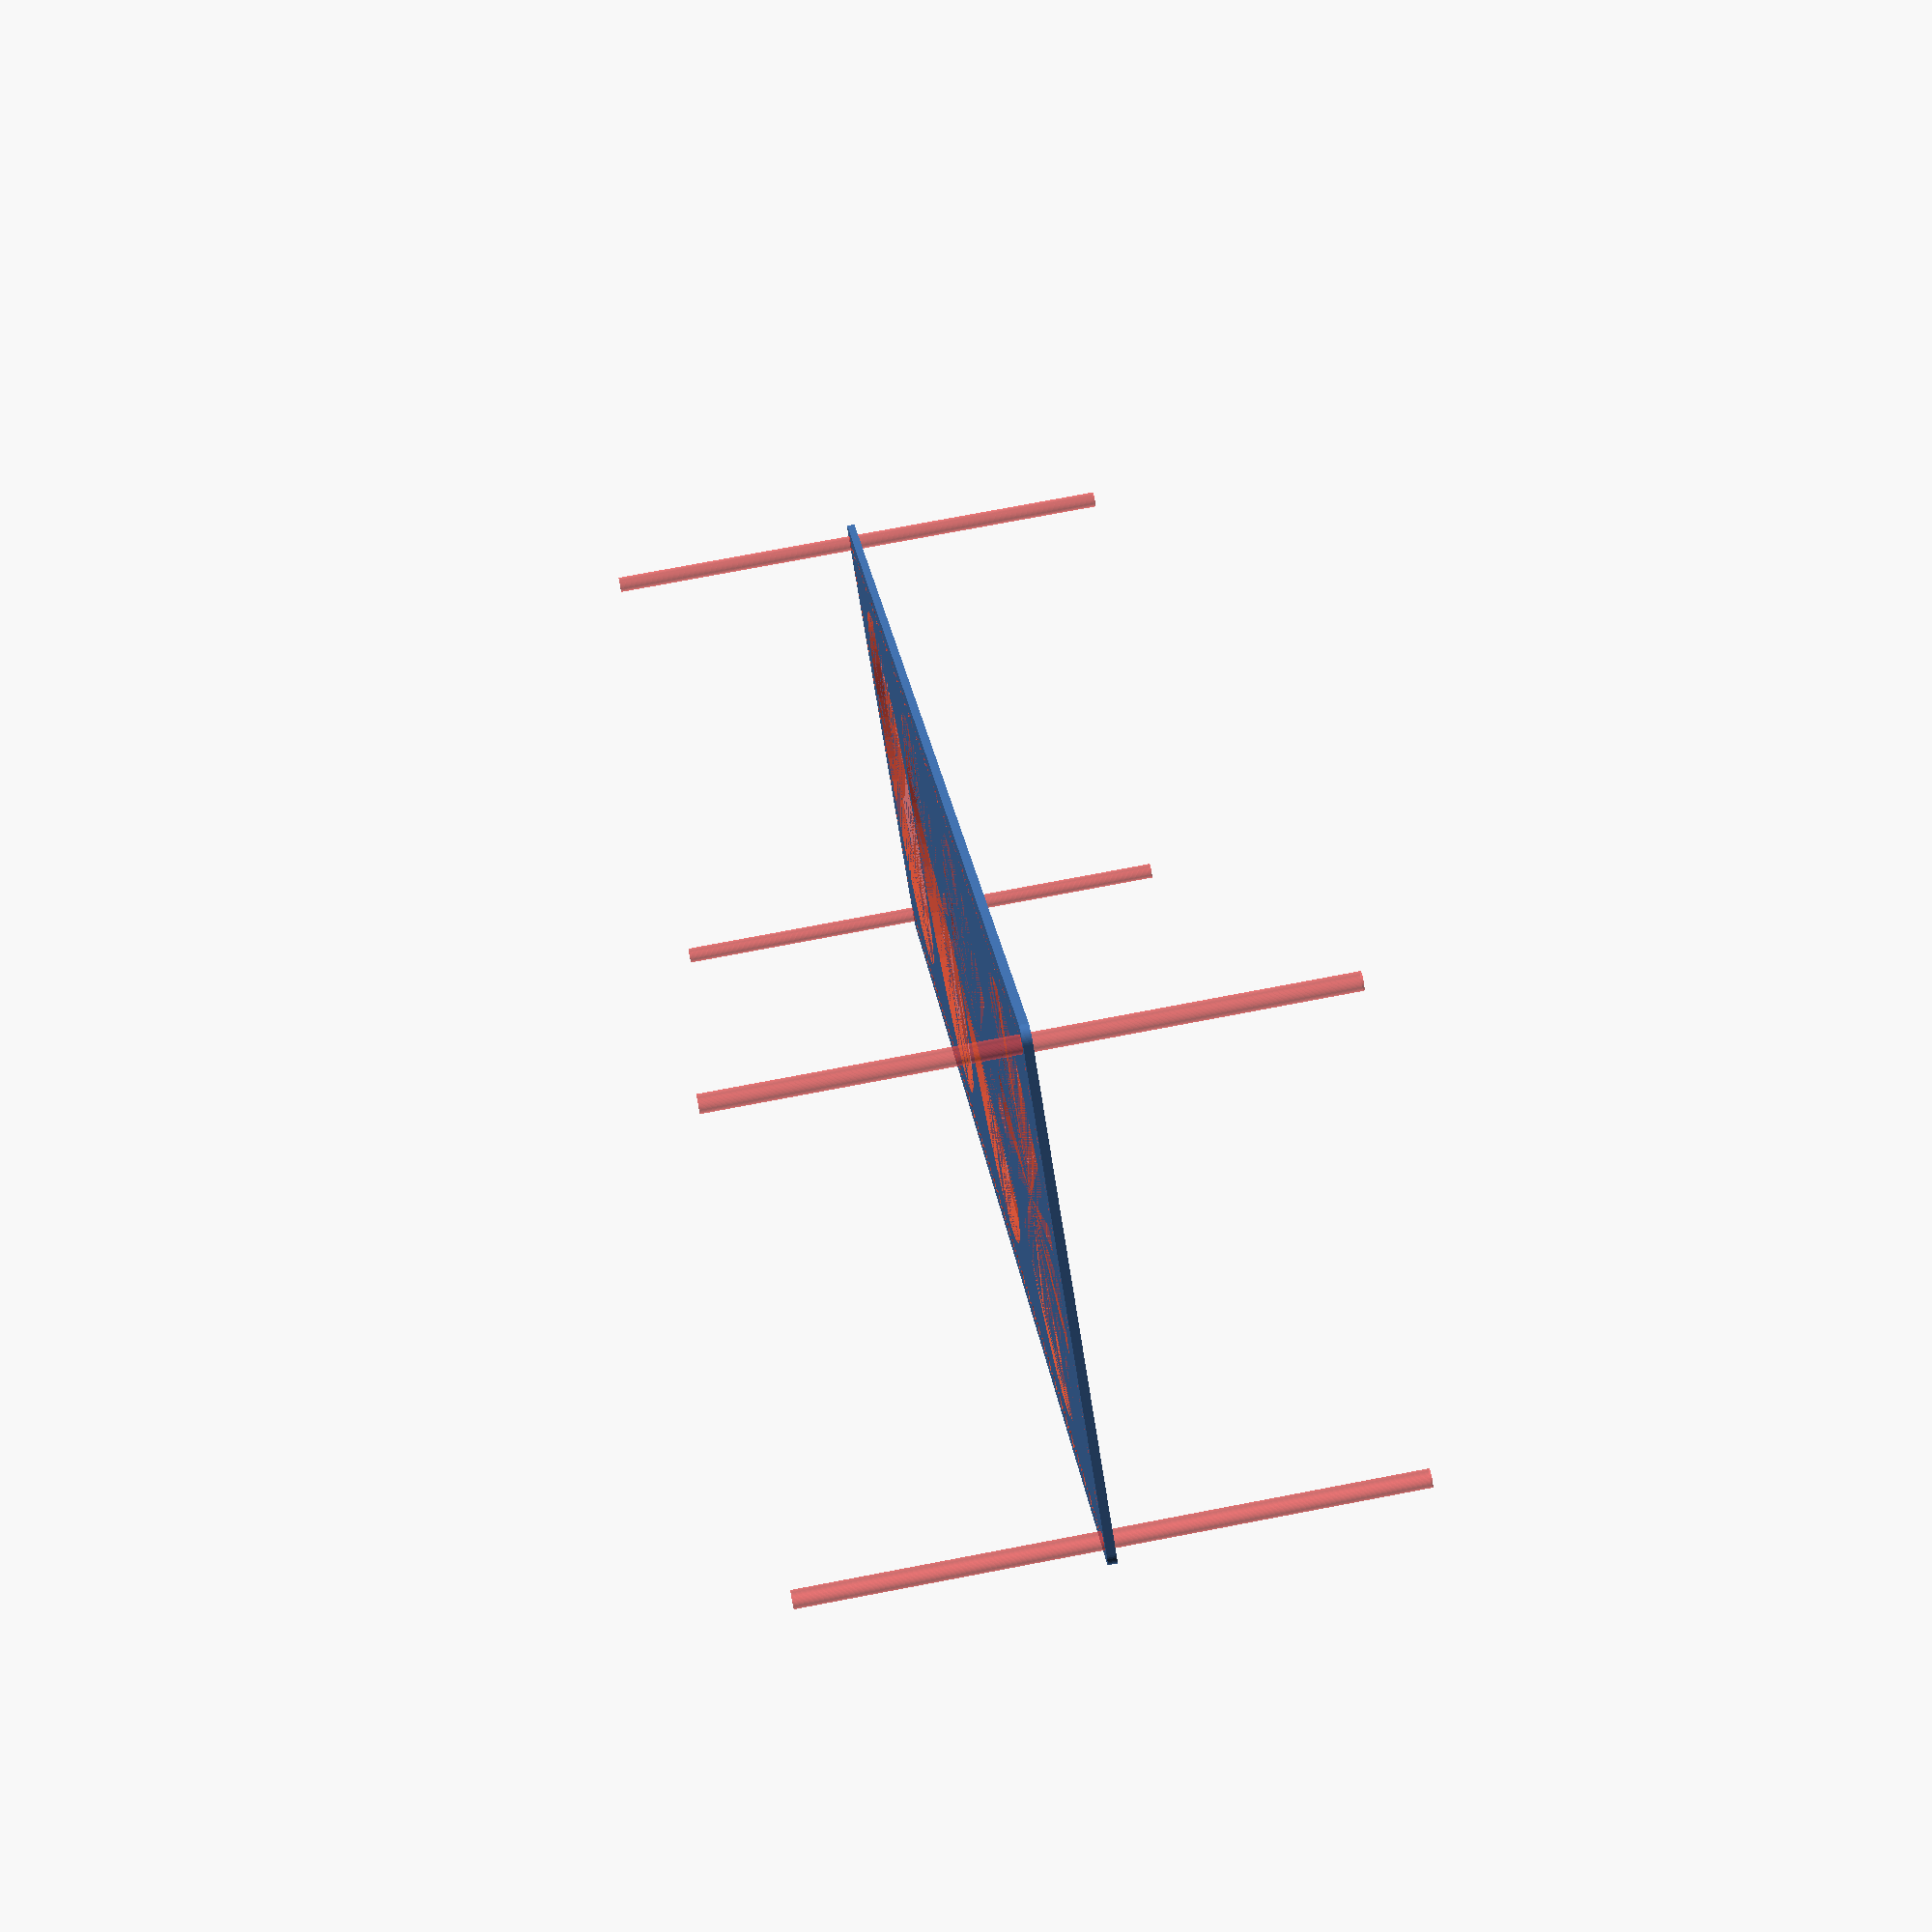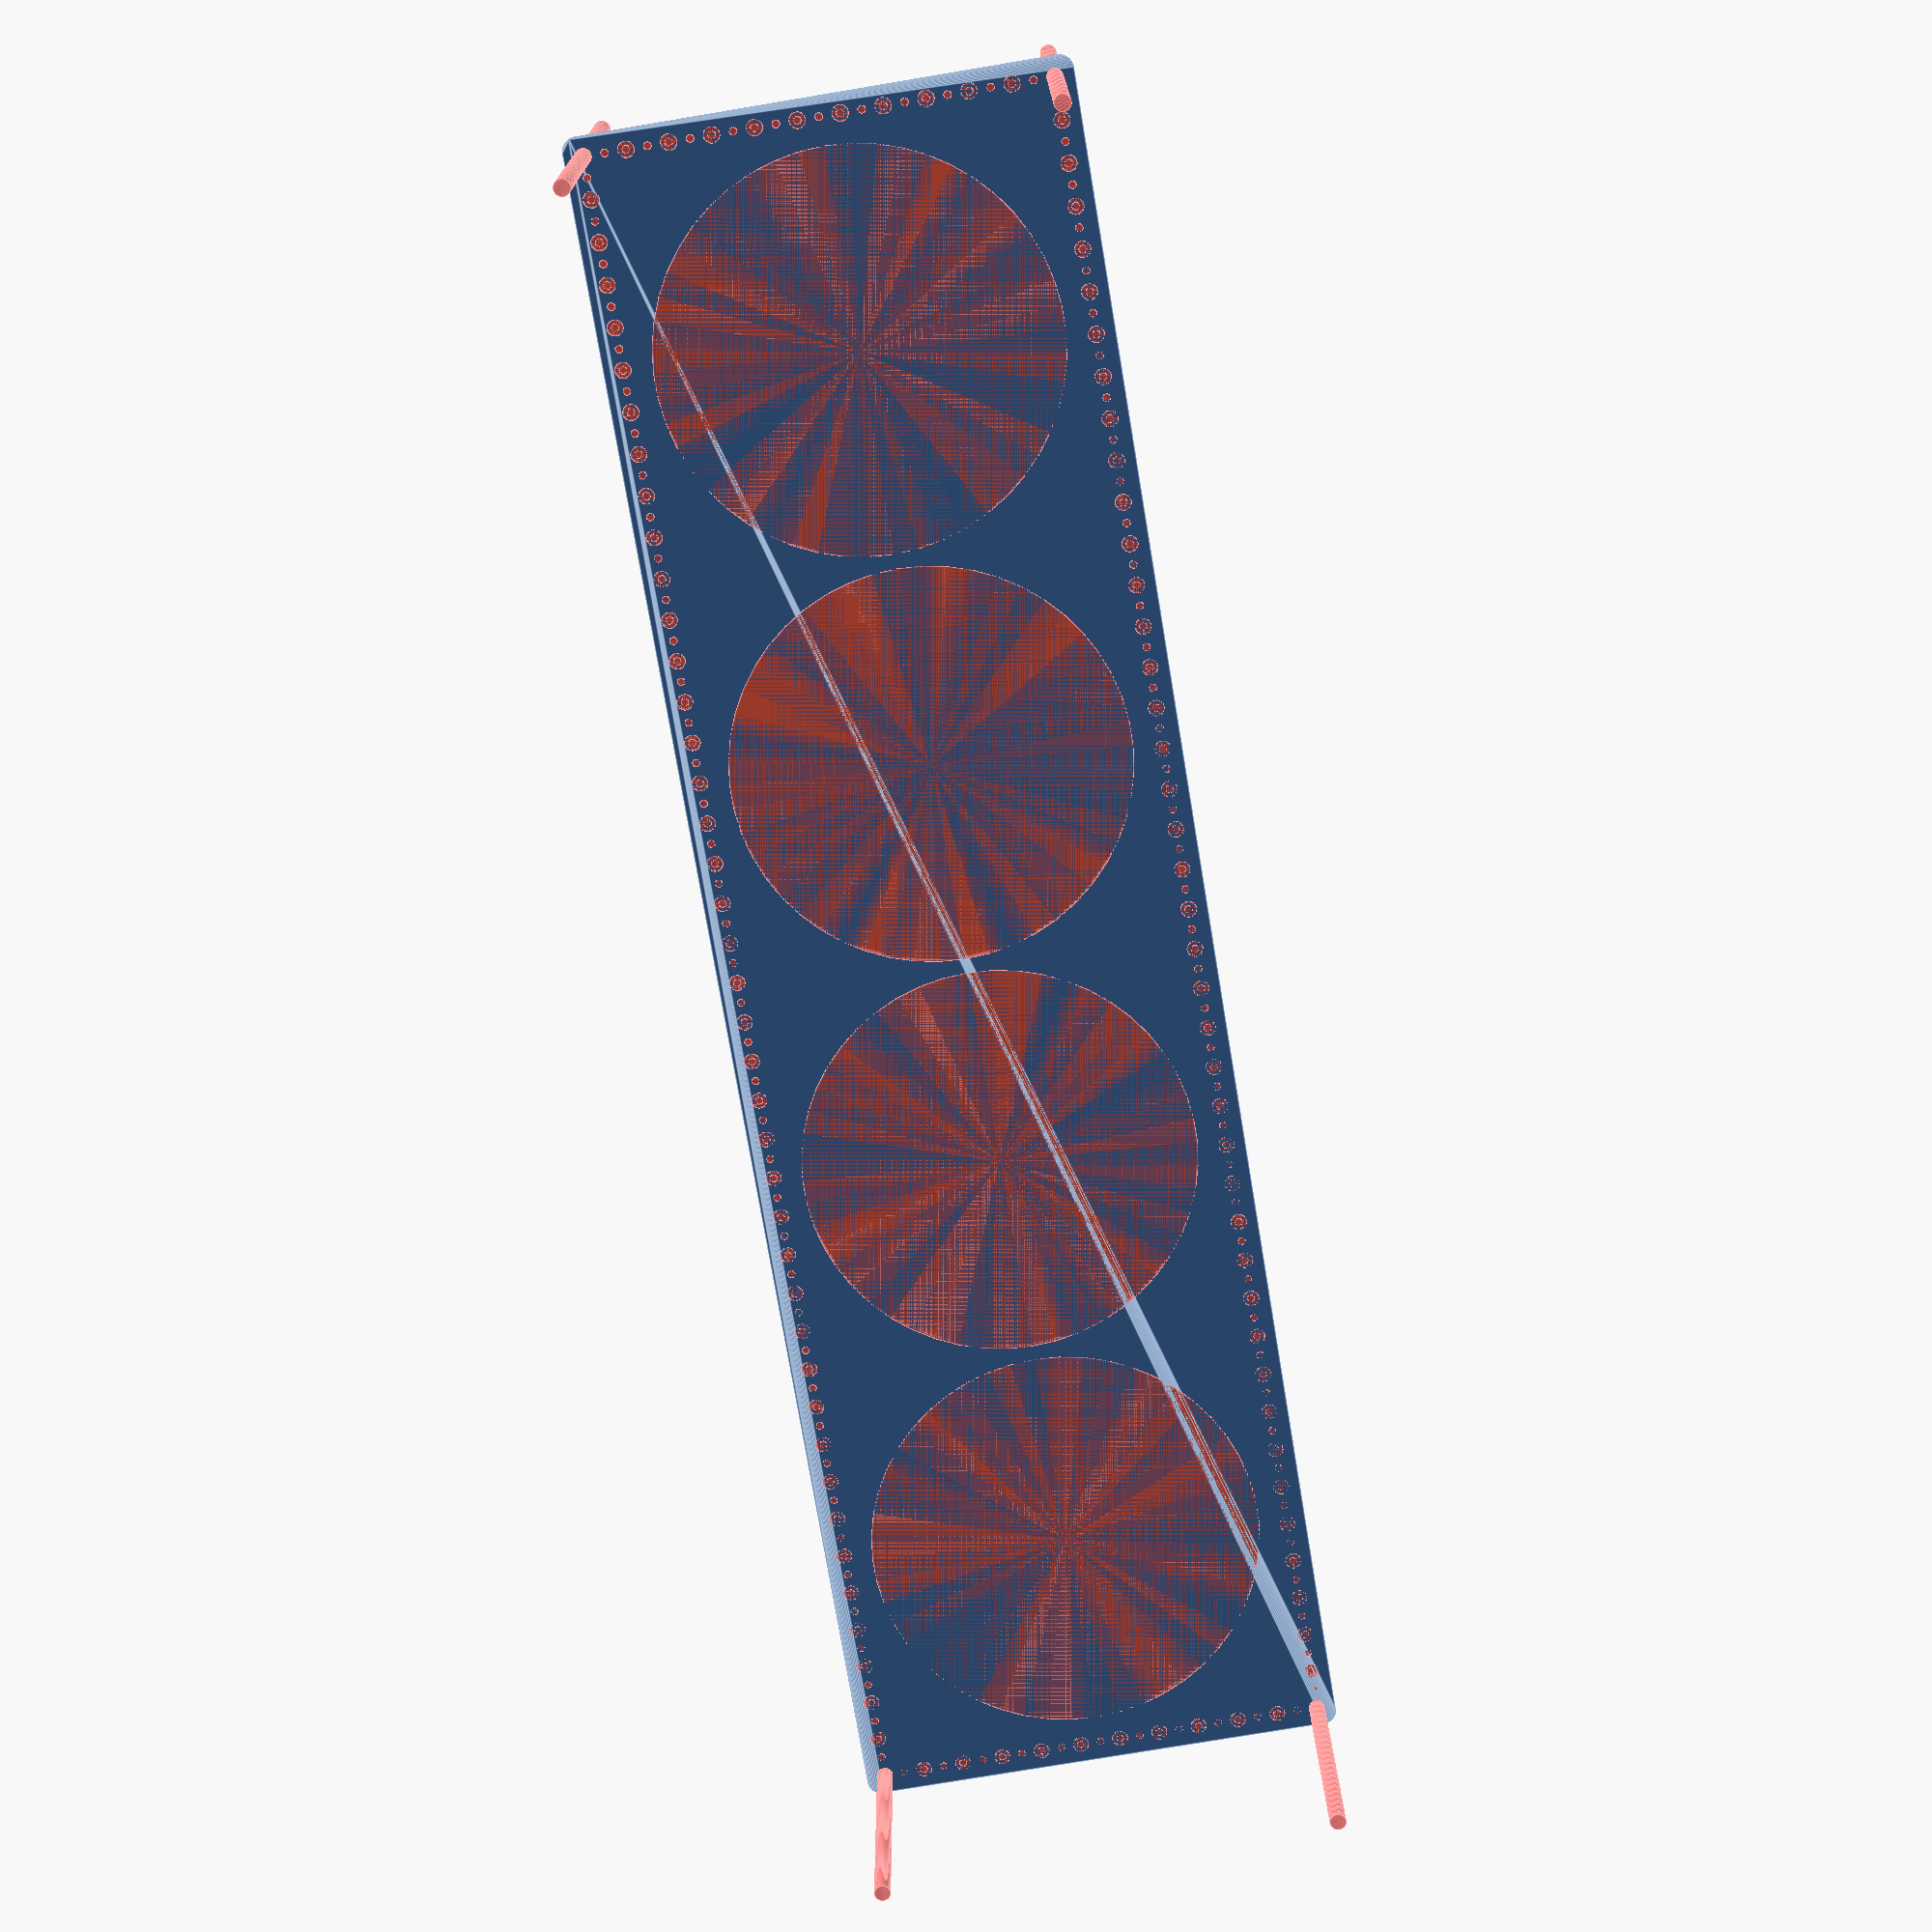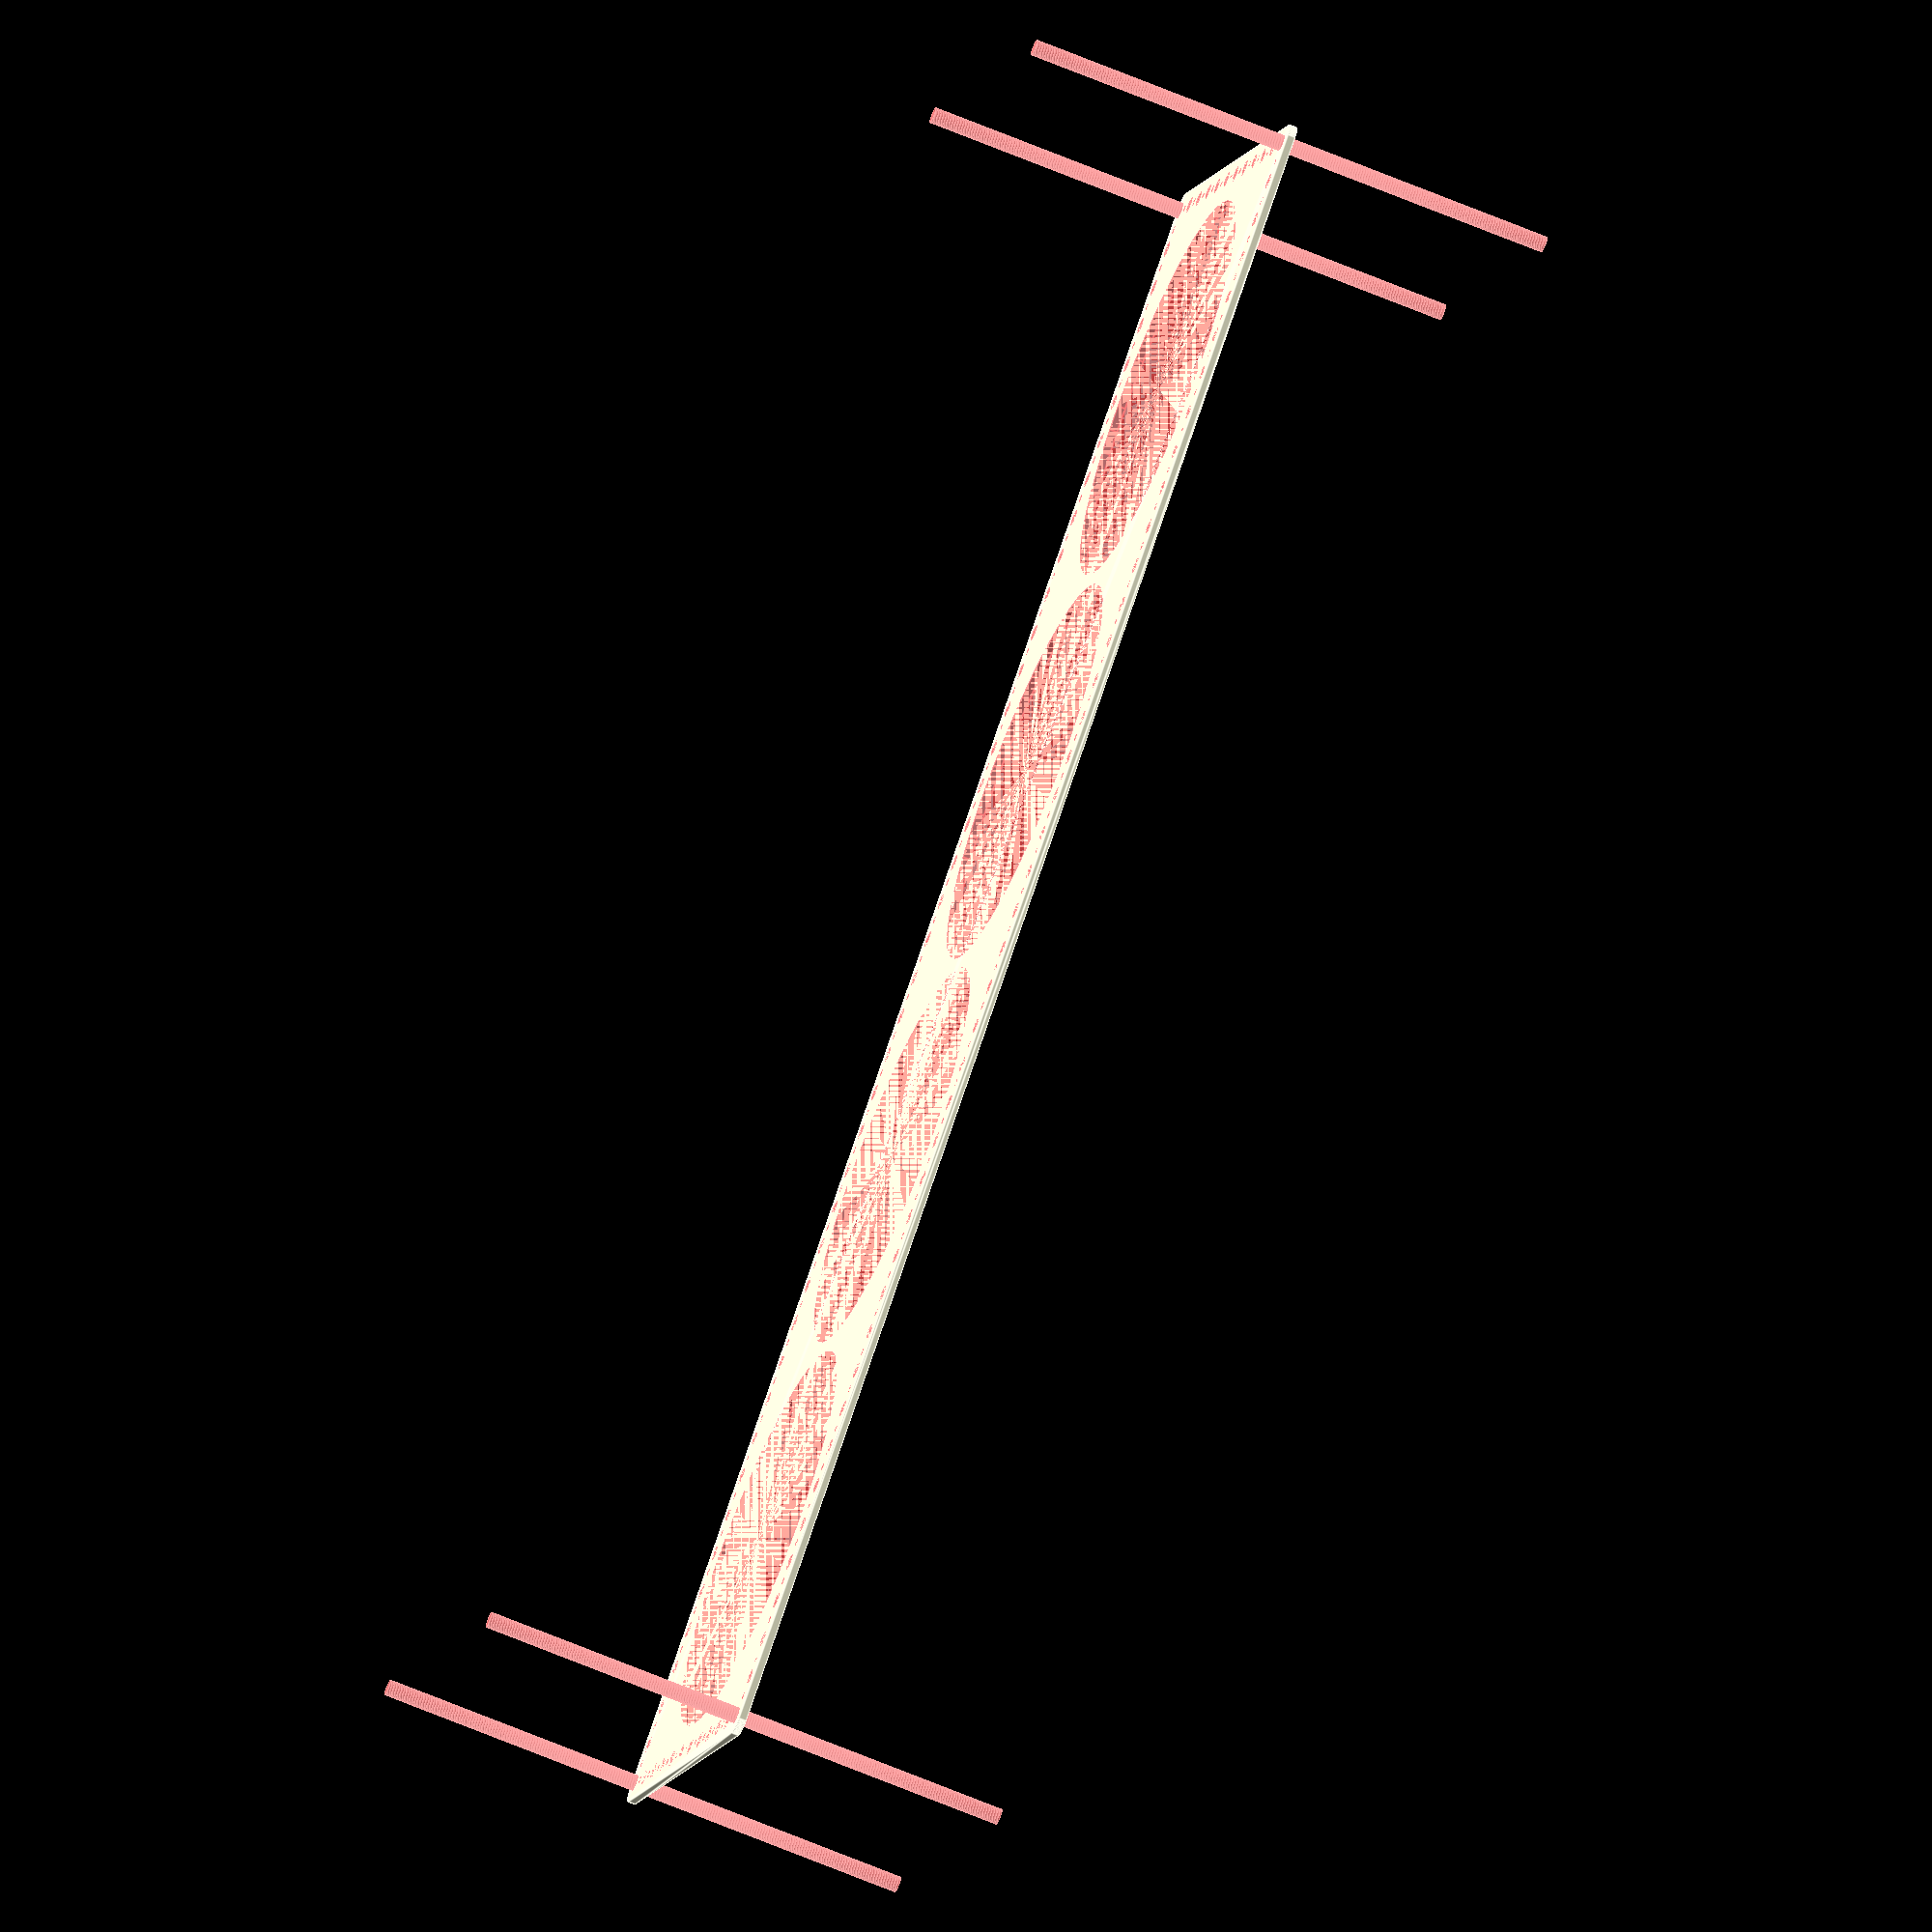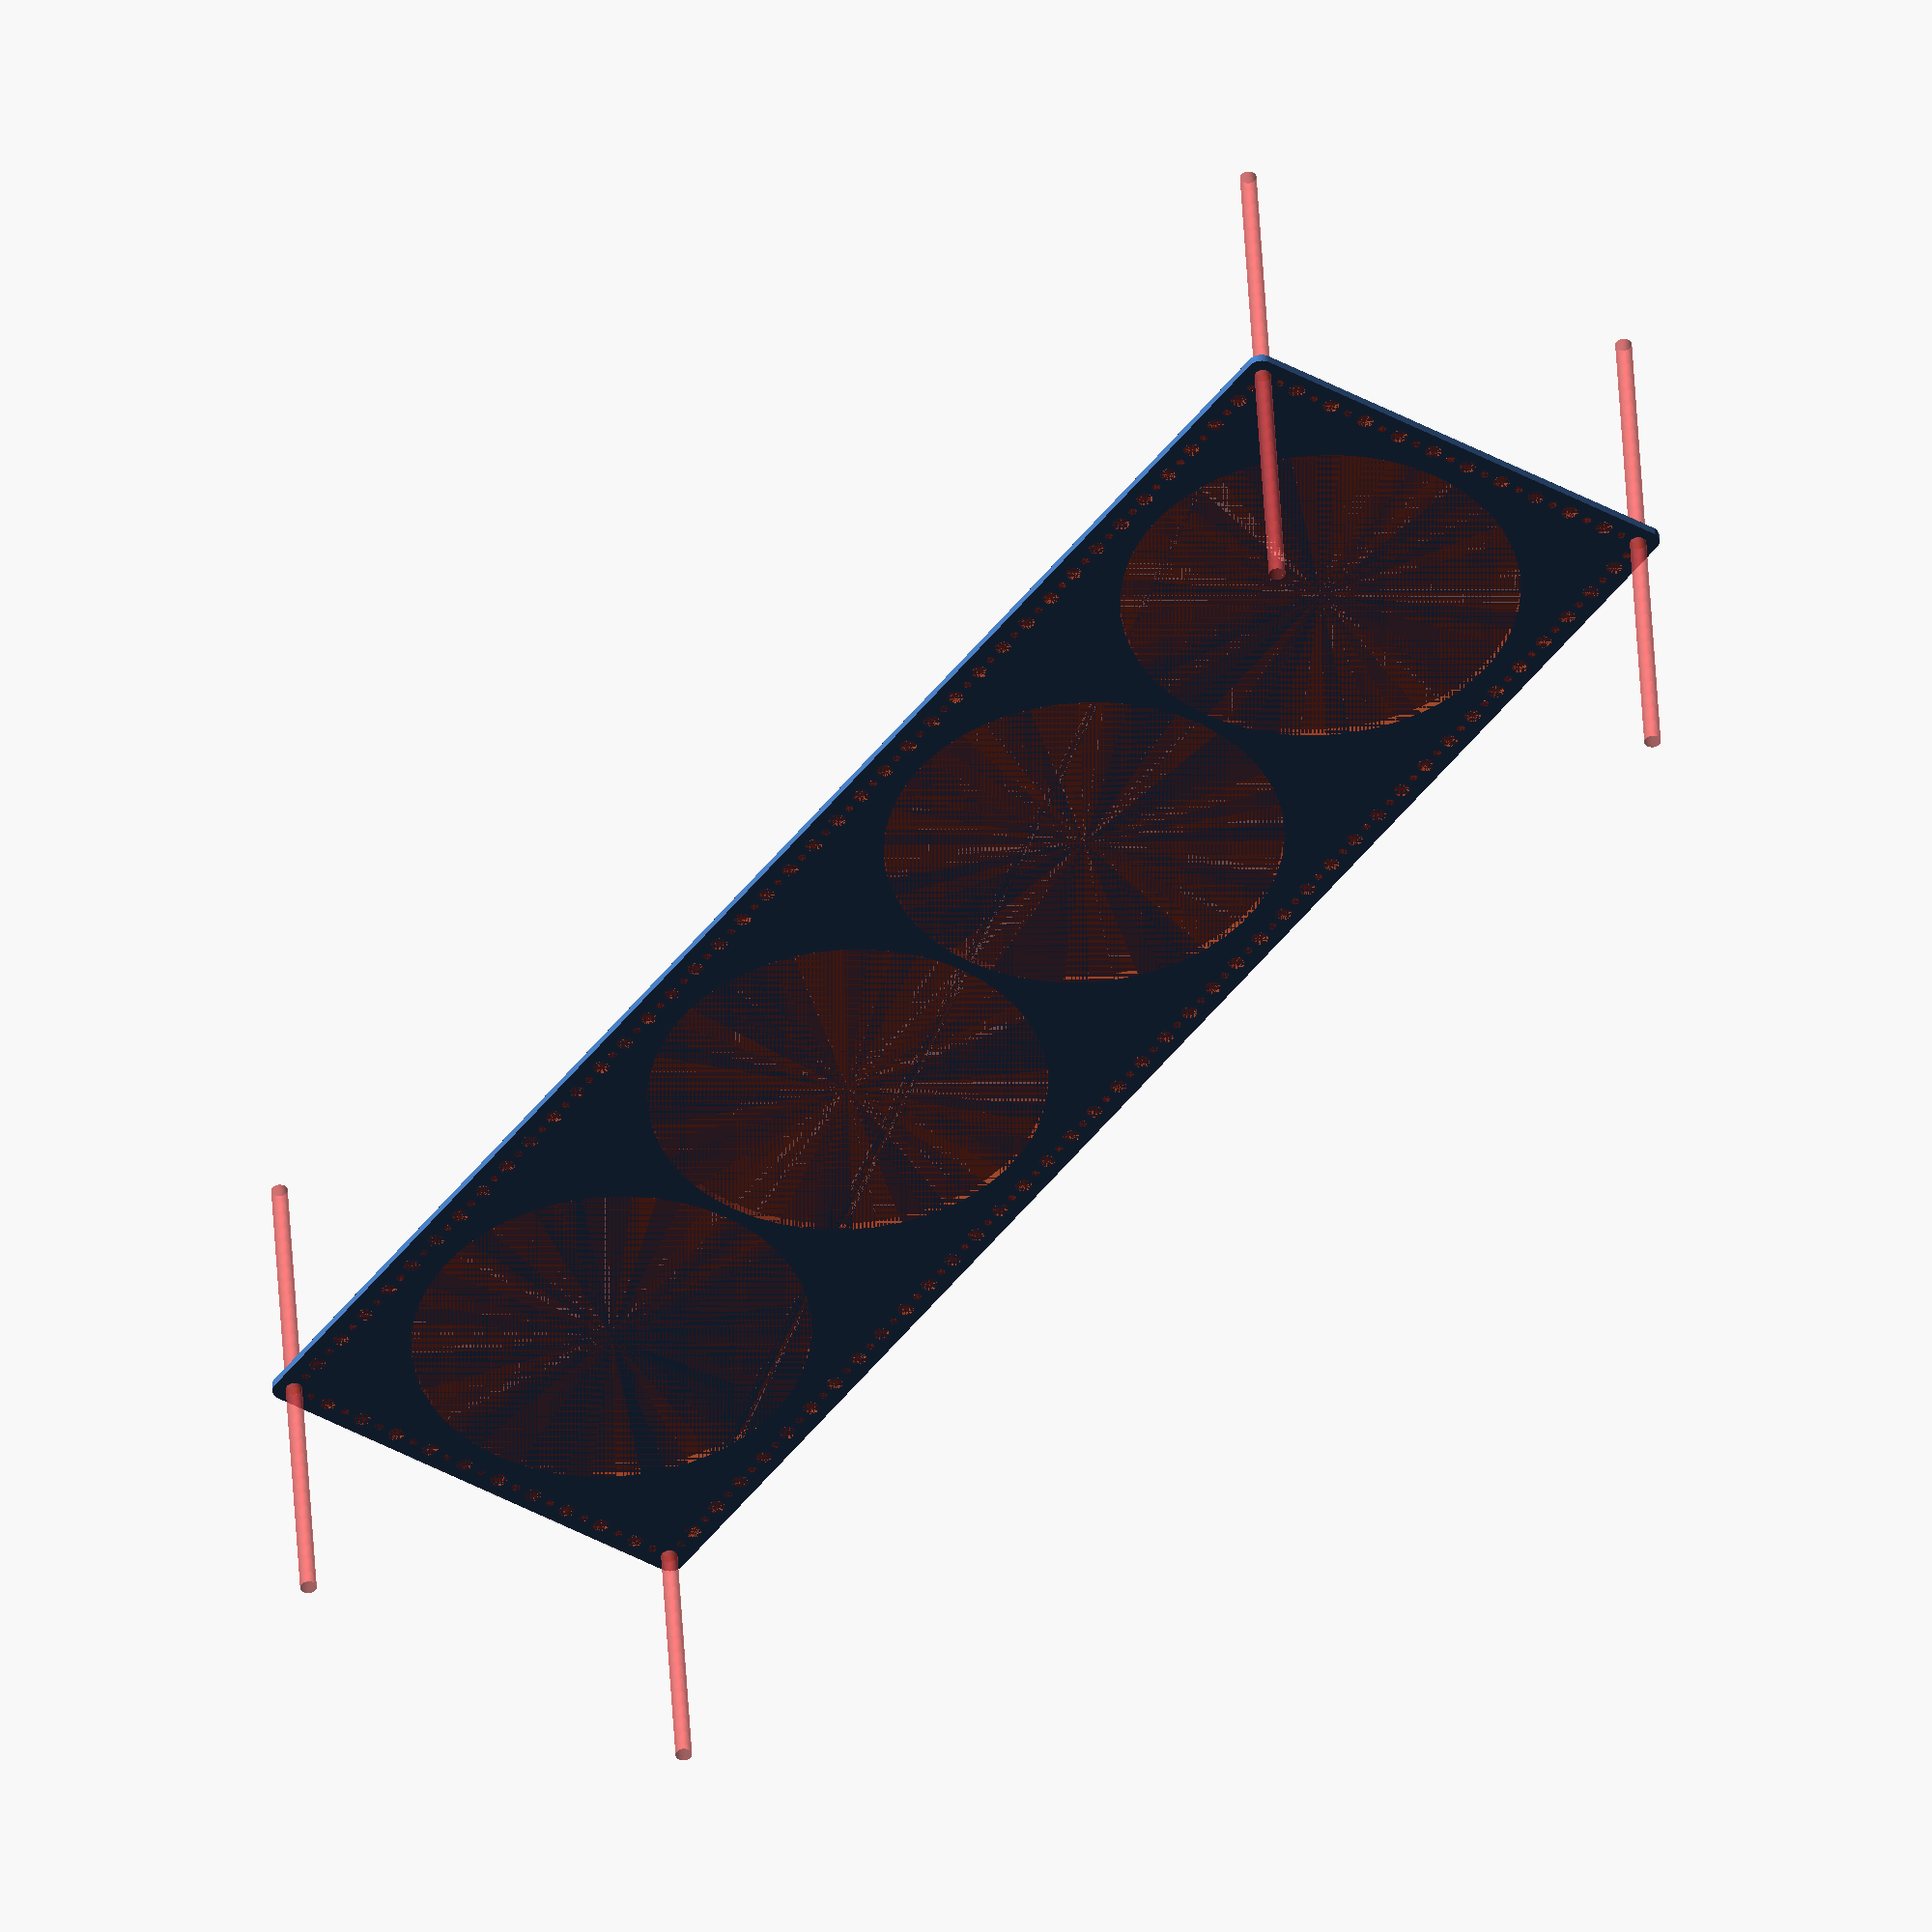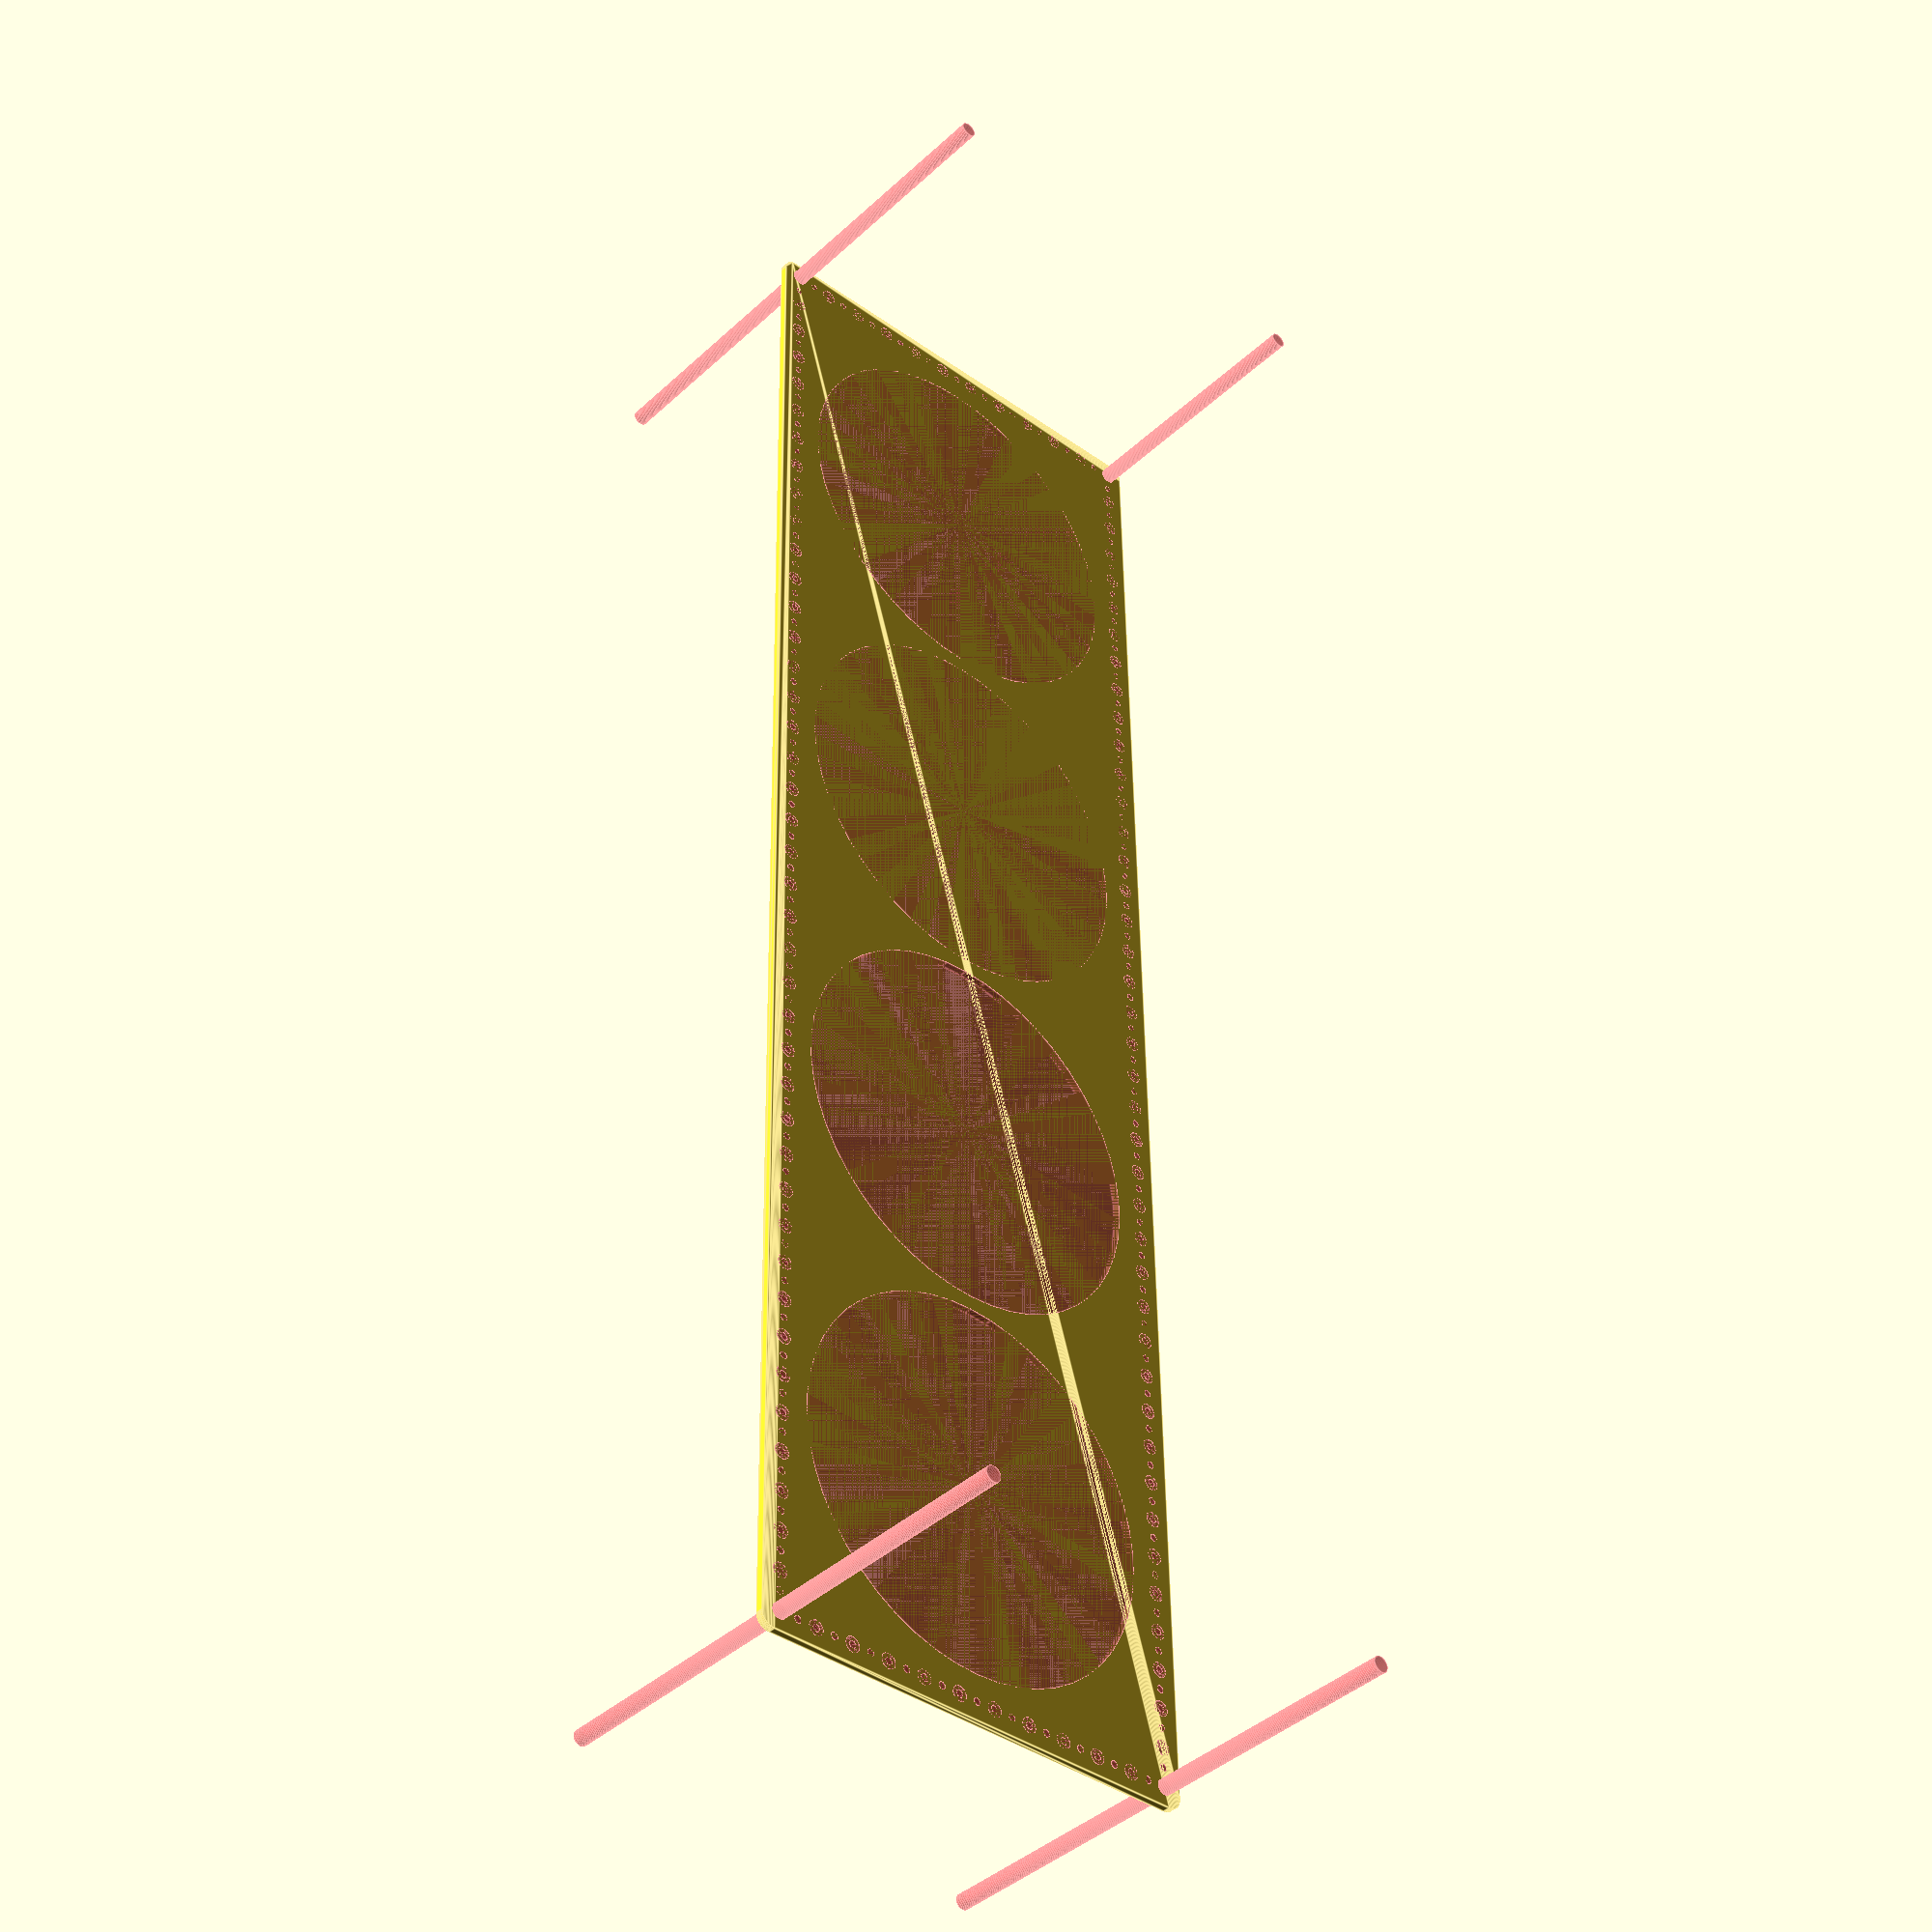
<openscad>
$fn = 50;


difference() {
	union() {
		hull() {
			translate(v = [-309.5000000000, 84.5000000000, 0]) {
				cylinder(h = 3, r = 5);
			}
			translate(v = [309.5000000000, 84.5000000000, 0]) {
				cylinder(h = 3, r = 5);
			}
			translate(v = [-309.5000000000, -84.5000000000, 0]) {
				cylinder(h = 3, r = 5);
			}
			translate(v = [309.5000000000, -84.5000000000, 0]) {
				cylinder(h = 3, r = 5);
			}
		}
	}
	union() {
		#translate(v = [-307.5000000000, -82.5000000000, 0]) {
			cylinder(h = 3, r = 3.0000000000);
		}
		#translate(v = [-307.5000000000, -67.5000000000, 0]) {
			cylinder(h = 3, r = 3.0000000000);
		}
		#translate(v = [-307.5000000000, -52.5000000000, 0]) {
			cylinder(h = 3, r = 3.0000000000);
		}
		#translate(v = [-307.5000000000, -37.5000000000, 0]) {
			cylinder(h = 3, r = 3.0000000000);
		}
		#translate(v = [-307.5000000000, -22.5000000000, 0]) {
			cylinder(h = 3, r = 3.0000000000);
		}
		#translate(v = [-307.5000000000, -7.5000000000, 0]) {
			cylinder(h = 3, r = 3.0000000000);
		}
		#translate(v = [-307.5000000000, 7.5000000000, 0]) {
			cylinder(h = 3, r = 3.0000000000);
		}
		#translate(v = [-307.5000000000, 22.5000000000, 0]) {
			cylinder(h = 3, r = 3.0000000000);
		}
		#translate(v = [-307.5000000000, 37.5000000000, 0]) {
			cylinder(h = 3, r = 3.0000000000);
		}
		#translate(v = [-307.5000000000, 52.5000000000, 0]) {
			cylinder(h = 3, r = 3.0000000000);
		}
		#translate(v = [-307.5000000000, 67.5000000000, 0]) {
			cylinder(h = 3, r = 3.0000000000);
		}
		#translate(v = [-307.5000000000, 82.5000000000, 0]) {
			cylinder(h = 3, r = 3.0000000000);
		}
		#translate(v = [307.5000000000, -82.5000000000, 0]) {
			cylinder(h = 3, r = 3.0000000000);
		}
		#translate(v = [307.5000000000, -67.5000000000, 0]) {
			cylinder(h = 3, r = 3.0000000000);
		}
		#translate(v = [307.5000000000, -52.5000000000, 0]) {
			cylinder(h = 3, r = 3.0000000000);
		}
		#translate(v = [307.5000000000, -37.5000000000, 0]) {
			cylinder(h = 3, r = 3.0000000000);
		}
		#translate(v = [307.5000000000, -22.5000000000, 0]) {
			cylinder(h = 3, r = 3.0000000000);
		}
		#translate(v = [307.5000000000, -7.5000000000, 0]) {
			cylinder(h = 3, r = 3.0000000000);
		}
		#translate(v = [307.5000000000, 7.5000000000, 0]) {
			cylinder(h = 3, r = 3.0000000000);
		}
		#translate(v = [307.5000000000, 22.5000000000, 0]) {
			cylinder(h = 3, r = 3.0000000000);
		}
		#translate(v = [307.5000000000, 37.5000000000, 0]) {
			cylinder(h = 3, r = 3.0000000000);
		}
		#translate(v = [307.5000000000, 52.5000000000, 0]) {
			cylinder(h = 3, r = 3.0000000000);
		}
		#translate(v = [307.5000000000, 67.5000000000, 0]) {
			cylinder(h = 3, r = 3.0000000000);
		}
		#translate(v = [307.5000000000, 82.5000000000, 0]) {
			cylinder(h = 3, r = 3.0000000000);
		}
		#translate(v = [-307.5000000000, 82.5000000000, 0]) {
			cylinder(h = 3, r = 3.0000000000);
		}
		#translate(v = [-292.5000000000, 82.5000000000, 0]) {
			cylinder(h = 3, r = 3.0000000000);
		}
		#translate(v = [-277.5000000000, 82.5000000000, 0]) {
			cylinder(h = 3, r = 3.0000000000);
		}
		#translate(v = [-262.5000000000, 82.5000000000, 0]) {
			cylinder(h = 3, r = 3.0000000000);
		}
		#translate(v = [-247.5000000000, 82.5000000000, 0]) {
			cylinder(h = 3, r = 3.0000000000);
		}
		#translate(v = [-232.5000000000, 82.5000000000, 0]) {
			cylinder(h = 3, r = 3.0000000000);
		}
		#translate(v = [-217.5000000000, 82.5000000000, 0]) {
			cylinder(h = 3, r = 3.0000000000);
		}
		#translate(v = [-202.5000000000, 82.5000000000, 0]) {
			cylinder(h = 3, r = 3.0000000000);
		}
		#translate(v = [-187.5000000000, 82.5000000000, 0]) {
			cylinder(h = 3, r = 3.0000000000);
		}
		#translate(v = [-172.5000000000, 82.5000000000, 0]) {
			cylinder(h = 3, r = 3.0000000000);
		}
		#translate(v = [-157.5000000000, 82.5000000000, 0]) {
			cylinder(h = 3, r = 3.0000000000);
		}
		#translate(v = [-142.5000000000, 82.5000000000, 0]) {
			cylinder(h = 3, r = 3.0000000000);
		}
		#translate(v = [-127.5000000000, 82.5000000000, 0]) {
			cylinder(h = 3, r = 3.0000000000);
		}
		#translate(v = [-112.5000000000, 82.5000000000, 0]) {
			cylinder(h = 3, r = 3.0000000000);
		}
		#translate(v = [-97.5000000000, 82.5000000000, 0]) {
			cylinder(h = 3, r = 3.0000000000);
		}
		#translate(v = [-82.5000000000, 82.5000000000, 0]) {
			cylinder(h = 3, r = 3.0000000000);
		}
		#translate(v = [-67.5000000000, 82.5000000000, 0]) {
			cylinder(h = 3, r = 3.0000000000);
		}
		#translate(v = [-52.5000000000, 82.5000000000, 0]) {
			cylinder(h = 3, r = 3.0000000000);
		}
		#translate(v = [-37.5000000000, 82.5000000000, 0]) {
			cylinder(h = 3, r = 3.0000000000);
		}
		#translate(v = [-22.5000000000, 82.5000000000, 0]) {
			cylinder(h = 3, r = 3.0000000000);
		}
		#translate(v = [-7.5000000000, 82.5000000000, 0]) {
			cylinder(h = 3, r = 3.0000000000);
		}
		#translate(v = [7.5000000000, 82.5000000000, 0]) {
			cylinder(h = 3, r = 3.0000000000);
		}
		#translate(v = [22.5000000000, 82.5000000000, 0]) {
			cylinder(h = 3, r = 3.0000000000);
		}
		#translate(v = [37.5000000000, 82.5000000000, 0]) {
			cylinder(h = 3, r = 3.0000000000);
		}
		#translate(v = [52.5000000000, 82.5000000000, 0]) {
			cylinder(h = 3, r = 3.0000000000);
		}
		#translate(v = [67.5000000000, 82.5000000000, 0]) {
			cylinder(h = 3, r = 3.0000000000);
		}
		#translate(v = [82.5000000000, 82.5000000000, 0]) {
			cylinder(h = 3, r = 3.0000000000);
		}
		#translate(v = [97.5000000000, 82.5000000000, 0]) {
			cylinder(h = 3, r = 3.0000000000);
		}
		#translate(v = [112.5000000000, 82.5000000000, 0]) {
			cylinder(h = 3, r = 3.0000000000);
		}
		#translate(v = [127.5000000000, 82.5000000000, 0]) {
			cylinder(h = 3, r = 3.0000000000);
		}
		#translate(v = [142.5000000000, 82.5000000000, 0]) {
			cylinder(h = 3, r = 3.0000000000);
		}
		#translate(v = [157.5000000000, 82.5000000000, 0]) {
			cylinder(h = 3, r = 3.0000000000);
		}
		#translate(v = [172.5000000000, 82.5000000000, 0]) {
			cylinder(h = 3, r = 3.0000000000);
		}
		#translate(v = [187.5000000000, 82.5000000000, 0]) {
			cylinder(h = 3, r = 3.0000000000);
		}
		#translate(v = [202.5000000000, 82.5000000000, 0]) {
			cylinder(h = 3, r = 3.0000000000);
		}
		#translate(v = [217.5000000000, 82.5000000000, 0]) {
			cylinder(h = 3, r = 3.0000000000);
		}
		#translate(v = [232.5000000000, 82.5000000000, 0]) {
			cylinder(h = 3, r = 3.0000000000);
		}
		#translate(v = [247.5000000000, 82.5000000000, 0]) {
			cylinder(h = 3, r = 3.0000000000);
		}
		#translate(v = [262.5000000000, 82.5000000000, 0]) {
			cylinder(h = 3, r = 3.0000000000);
		}
		#translate(v = [277.5000000000, 82.5000000000, 0]) {
			cylinder(h = 3, r = 3.0000000000);
		}
		#translate(v = [292.5000000000, 82.5000000000, 0]) {
			cylinder(h = 3, r = 3.0000000000);
		}
		#translate(v = [307.5000000000, 82.5000000000, 0]) {
			cylinder(h = 3, r = 3.0000000000);
		}
		#translate(v = [-307.5000000000, -82.5000000000, 0]) {
			cylinder(h = 3, r = 3.0000000000);
		}
		#translate(v = [-292.5000000000, -82.5000000000, 0]) {
			cylinder(h = 3, r = 3.0000000000);
		}
		#translate(v = [-277.5000000000, -82.5000000000, 0]) {
			cylinder(h = 3, r = 3.0000000000);
		}
		#translate(v = [-262.5000000000, -82.5000000000, 0]) {
			cylinder(h = 3, r = 3.0000000000);
		}
		#translate(v = [-247.5000000000, -82.5000000000, 0]) {
			cylinder(h = 3, r = 3.0000000000);
		}
		#translate(v = [-232.5000000000, -82.5000000000, 0]) {
			cylinder(h = 3, r = 3.0000000000);
		}
		#translate(v = [-217.5000000000, -82.5000000000, 0]) {
			cylinder(h = 3, r = 3.0000000000);
		}
		#translate(v = [-202.5000000000, -82.5000000000, 0]) {
			cylinder(h = 3, r = 3.0000000000);
		}
		#translate(v = [-187.5000000000, -82.5000000000, 0]) {
			cylinder(h = 3, r = 3.0000000000);
		}
		#translate(v = [-172.5000000000, -82.5000000000, 0]) {
			cylinder(h = 3, r = 3.0000000000);
		}
		#translate(v = [-157.5000000000, -82.5000000000, 0]) {
			cylinder(h = 3, r = 3.0000000000);
		}
		#translate(v = [-142.5000000000, -82.5000000000, 0]) {
			cylinder(h = 3, r = 3.0000000000);
		}
		#translate(v = [-127.5000000000, -82.5000000000, 0]) {
			cylinder(h = 3, r = 3.0000000000);
		}
		#translate(v = [-112.5000000000, -82.5000000000, 0]) {
			cylinder(h = 3, r = 3.0000000000);
		}
		#translate(v = [-97.5000000000, -82.5000000000, 0]) {
			cylinder(h = 3, r = 3.0000000000);
		}
		#translate(v = [-82.5000000000, -82.5000000000, 0]) {
			cylinder(h = 3, r = 3.0000000000);
		}
		#translate(v = [-67.5000000000, -82.5000000000, 0]) {
			cylinder(h = 3, r = 3.0000000000);
		}
		#translate(v = [-52.5000000000, -82.5000000000, 0]) {
			cylinder(h = 3, r = 3.0000000000);
		}
		#translate(v = [-37.5000000000, -82.5000000000, 0]) {
			cylinder(h = 3, r = 3.0000000000);
		}
		#translate(v = [-22.5000000000, -82.5000000000, 0]) {
			cylinder(h = 3, r = 3.0000000000);
		}
		#translate(v = [-7.5000000000, -82.5000000000, 0]) {
			cylinder(h = 3, r = 3.0000000000);
		}
		#translate(v = [7.5000000000, -82.5000000000, 0]) {
			cylinder(h = 3, r = 3.0000000000);
		}
		#translate(v = [22.5000000000, -82.5000000000, 0]) {
			cylinder(h = 3, r = 3.0000000000);
		}
		#translate(v = [37.5000000000, -82.5000000000, 0]) {
			cylinder(h = 3, r = 3.0000000000);
		}
		#translate(v = [52.5000000000, -82.5000000000, 0]) {
			cylinder(h = 3, r = 3.0000000000);
		}
		#translate(v = [67.5000000000, -82.5000000000, 0]) {
			cylinder(h = 3, r = 3.0000000000);
		}
		#translate(v = [82.5000000000, -82.5000000000, 0]) {
			cylinder(h = 3, r = 3.0000000000);
		}
		#translate(v = [97.5000000000, -82.5000000000, 0]) {
			cylinder(h = 3, r = 3.0000000000);
		}
		#translate(v = [112.5000000000, -82.5000000000, 0]) {
			cylinder(h = 3, r = 3.0000000000);
		}
		#translate(v = [127.5000000000, -82.5000000000, 0]) {
			cylinder(h = 3, r = 3.0000000000);
		}
		#translate(v = [142.5000000000, -82.5000000000, 0]) {
			cylinder(h = 3, r = 3.0000000000);
		}
		#translate(v = [157.5000000000, -82.5000000000, 0]) {
			cylinder(h = 3, r = 3.0000000000);
		}
		#translate(v = [172.5000000000, -82.5000000000, 0]) {
			cylinder(h = 3, r = 3.0000000000);
		}
		#translate(v = [187.5000000000, -82.5000000000, 0]) {
			cylinder(h = 3, r = 3.0000000000);
		}
		#translate(v = [202.5000000000, -82.5000000000, 0]) {
			cylinder(h = 3, r = 3.0000000000);
		}
		#translate(v = [217.5000000000, -82.5000000000, 0]) {
			cylinder(h = 3, r = 3.0000000000);
		}
		#translate(v = [232.5000000000, -82.5000000000, 0]) {
			cylinder(h = 3, r = 3.0000000000);
		}
		#translate(v = [247.5000000000, -82.5000000000, 0]) {
			cylinder(h = 3, r = 3.0000000000);
		}
		#translate(v = [262.5000000000, -82.5000000000, 0]) {
			cylinder(h = 3, r = 3.0000000000);
		}
		#translate(v = [277.5000000000, -82.5000000000, 0]) {
			cylinder(h = 3, r = 3.0000000000);
		}
		#translate(v = [292.5000000000, -82.5000000000, 0]) {
			cylinder(h = 3, r = 3.0000000000);
		}
		#translate(v = [307.5000000000, -82.5000000000, 0]) {
			cylinder(h = 3, r = 3.0000000000);
		}
		#translate(v = [-307.5000000000, -82.5000000000, -100.0000000000]) {
			cylinder(h = 200, r = 3.0000000000);
		}
		#translate(v = [-307.5000000000, 82.5000000000, -100.0000000000]) {
			cylinder(h = 200, r = 3.0000000000);
		}
		#translate(v = [307.5000000000, -82.5000000000, -100.0000000000]) {
			cylinder(h = 200, r = 3.0000000000);
		}
		#translate(v = [307.5000000000, 82.5000000000, -100.0000000000]) {
			cylinder(h = 200, r = 3.0000000000);
		}
		#translate(v = [-307.5000000000, -82.5000000000, 0]) {
			cylinder(h = 3, r = 1.5000000000);
		}
		#translate(v = [-307.5000000000, -75.0000000000, 0]) {
			cylinder(h = 3, r = 1.5000000000);
		}
		#translate(v = [-307.5000000000, -67.5000000000, 0]) {
			cylinder(h = 3, r = 1.5000000000);
		}
		#translate(v = [-307.5000000000, -60.0000000000, 0]) {
			cylinder(h = 3, r = 1.5000000000);
		}
		#translate(v = [-307.5000000000, -52.5000000000, 0]) {
			cylinder(h = 3, r = 1.5000000000);
		}
		#translate(v = [-307.5000000000, -45.0000000000, 0]) {
			cylinder(h = 3, r = 1.5000000000);
		}
		#translate(v = [-307.5000000000, -37.5000000000, 0]) {
			cylinder(h = 3, r = 1.5000000000);
		}
		#translate(v = [-307.5000000000, -30.0000000000, 0]) {
			cylinder(h = 3, r = 1.5000000000);
		}
		#translate(v = [-307.5000000000, -22.5000000000, 0]) {
			cylinder(h = 3, r = 1.5000000000);
		}
		#translate(v = [-307.5000000000, -15.0000000000, 0]) {
			cylinder(h = 3, r = 1.5000000000);
		}
		#translate(v = [-307.5000000000, -7.5000000000, 0]) {
			cylinder(h = 3, r = 1.5000000000);
		}
		#translate(v = [-307.5000000000, 0.0000000000, 0]) {
			cylinder(h = 3, r = 1.5000000000);
		}
		#translate(v = [-307.5000000000, 7.5000000000, 0]) {
			cylinder(h = 3, r = 1.5000000000);
		}
		#translate(v = [-307.5000000000, 15.0000000000, 0]) {
			cylinder(h = 3, r = 1.5000000000);
		}
		#translate(v = [-307.5000000000, 22.5000000000, 0]) {
			cylinder(h = 3, r = 1.5000000000);
		}
		#translate(v = [-307.5000000000, 30.0000000000, 0]) {
			cylinder(h = 3, r = 1.5000000000);
		}
		#translate(v = [-307.5000000000, 37.5000000000, 0]) {
			cylinder(h = 3, r = 1.5000000000);
		}
		#translate(v = [-307.5000000000, 45.0000000000, 0]) {
			cylinder(h = 3, r = 1.5000000000);
		}
		#translate(v = [-307.5000000000, 52.5000000000, 0]) {
			cylinder(h = 3, r = 1.5000000000);
		}
		#translate(v = [-307.5000000000, 60.0000000000, 0]) {
			cylinder(h = 3, r = 1.5000000000);
		}
		#translate(v = [-307.5000000000, 67.5000000000, 0]) {
			cylinder(h = 3, r = 1.5000000000);
		}
		#translate(v = [-307.5000000000, 75.0000000000, 0]) {
			cylinder(h = 3, r = 1.5000000000);
		}
		#translate(v = [-307.5000000000, 82.5000000000, 0]) {
			cylinder(h = 3, r = 1.5000000000);
		}
		#translate(v = [307.5000000000, -82.5000000000, 0]) {
			cylinder(h = 3, r = 1.5000000000);
		}
		#translate(v = [307.5000000000, -75.0000000000, 0]) {
			cylinder(h = 3, r = 1.5000000000);
		}
		#translate(v = [307.5000000000, -67.5000000000, 0]) {
			cylinder(h = 3, r = 1.5000000000);
		}
		#translate(v = [307.5000000000, -60.0000000000, 0]) {
			cylinder(h = 3, r = 1.5000000000);
		}
		#translate(v = [307.5000000000, -52.5000000000, 0]) {
			cylinder(h = 3, r = 1.5000000000);
		}
		#translate(v = [307.5000000000, -45.0000000000, 0]) {
			cylinder(h = 3, r = 1.5000000000);
		}
		#translate(v = [307.5000000000, -37.5000000000, 0]) {
			cylinder(h = 3, r = 1.5000000000);
		}
		#translate(v = [307.5000000000, -30.0000000000, 0]) {
			cylinder(h = 3, r = 1.5000000000);
		}
		#translate(v = [307.5000000000, -22.5000000000, 0]) {
			cylinder(h = 3, r = 1.5000000000);
		}
		#translate(v = [307.5000000000, -15.0000000000, 0]) {
			cylinder(h = 3, r = 1.5000000000);
		}
		#translate(v = [307.5000000000, -7.5000000000, 0]) {
			cylinder(h = 3, r = 1.5000000000);
		}
		#translate(v = [307.5000000000, 0.0000000000, 0]) {
			cylinder(h = 3, r = 1.5000000000);
		}
		#translate(v = [307.5000000000, 7.5000000000, 0]) {
			cylinder(h = 3, r = 1.5000000000);
		}
		#translate(v = [307.5000000000, 15.0000000000, 0]) {
			cylinder(h = 3, r = 1.5000000000);
		}
		#translate(v = [307.5000000000, 22.5000000000, 0]) {
			cylinder(h = 3, r = 1.5000000000);
		}
		#translate(v = [307.5000000000, 30.0000000000, 0]) {
			cylinder(h = 3, r = 1.5000000000);
		}
		#translate(v = [307.5000000000, 37.5000000000, 0]) {
			cylinder(h = 3, r = 1.5000000000);
		}
		#translate(v = [307.5000000000, 45.0000000000, 0]) {
			cylinder(h = 3, r = 1.5000000000);
		}
		#translate(v = [307.5000000000, 52.5000000000, 0]) {
			cylinder(h = 3, r = 1.5000000000);
		}
		#translate(v = [307.5000000000, 60.0000000000, 0]) {
			cylinder(h = 3, r = 1.5000000000);
		}
		#translate(v = [307.5000000000, 67.5000000000, 0]) {
			cylinder(h = 3, r = 1.5000000000);
		}
		#translate(v = [307.5000000000, 75.0000000000, 0]) {
			cylinder(h = 3, r = 1.5000000000);
		}
		#translate(v = [307.5000000000, 82.5000000000, 0]) {
			cylinder(h = 3, r = 1.5000000000);
		}
		#translate(v = [-307.5000000000, 82.5000000000, 0]) {
			cylinder(h = 3, r = 1.5000000000);
		}
		#translate(v = [-300.0000000000, 82.5000000000, 0]) {
			cylinder(h = 3, r = 1.5000000000);
		}
		#translate(v = [-292.5000000000, 82.5000000000, 0]) {
			cylinder(h = 3, r = 1.5000000000);
		}
		#translate(v = [-285.0000000000, 82.5000000000, 0]) {
			cylinder(h = 3, r = 1.5000000000);
		}
		#translate(v = [-277.5000000000, 82.5000000000, 0]) {
			cylinder(h = 3, r = 1.5000000000);
		}
		#translate(v = [-270.0000000000, 82.5000000000, 0]) {
			cylinder(h = 3, r = 1.5000000000);
		}
		#translate(v = [-262.5000000000, 82.5000000000, 0]) {
			cylinder(h = 3, r = 1.5000000000);
		}
		#translate(v = [-255.0000000000, 82.5000000000, 0]) {
			cylinder(h = 3, r = 1.5000000000);
		}
		#translate(v = [-247.5000000000, 82.5000000000, 0]) {
			cylinder(h = 3, r = 1.5000000000);
		}
		#translate(v = [-240.0000000000, 82.5000000000, 0]) {
			cylinder(h = 3, r = 1.5000000000);
		}
		#translate(v = [-232.5000000000, 82.5000000000, 0]) {
			cylinder(h = 3, r = 1.5000000000);
		}
		#translate(v = [-225.0000000000, 82.5000000000, 0]) {
			cylinder(h = 3, r = 1.5000000000);
		}
		#translate(v = [-217.5000000000, 82.5000000000, 0]) {
			cylinder(h = 3, r = 1.5000000000);
		}
		#translate(v = [-210.0000000000, 82.5000000000, 0]) {
			cylinder(h = 3, r = 1.5000000000);
		}
		#translate(v = [-202.5000000000, 82.5000000000, 0]) {
			cylinder(h = 3, r = 1.5000000000);
		}
		#translate(v = [-195.0000000000, 82.5000000000, 0]) {
			cylinder(h = 3, r = 1.5000000000);
		}
		#translate(v = [-187.5000000000, 82.5000000000, 0]) {
			cylinder(h = 3, r = 1.5000000000);
		}
		#translate(v = [-180.0000000000, 82.5000000000, 0]) {
			cylinder(h = 3, r = 1.5000000000);
		}
		#translate(v = [-172.5000000000, 82.5000000000, 0]) {
			cylinder(h = 3, r = 1.5000000000);
		}
		#translate(v = [-165.0000000000, 82.5000000000, 0]) {
			cylinder(h = 3, r = 1.5000000000);
		}
		#translate(v = [-157.5000000000, 82.5000000000, 0]) {
			cylinder(h = 3, r = 1.5000000000);
		}
		#translate(v = [-150.0000000000, 82.5000000000, 0]) {
			cylinder(h = 3, r = 1.5000000000);
		}
		#translate(v = [-142.5000000000, 82.5000000000, 0]) {
			cylinder(h = 3, r = 1.5000000000);
		}
		#translate(v = [-135.0000000000, 82.5000000000, 0]) {
			cylinder(h = 3, r = 1.5000000000);
		}
		#translate(v = [-127.5000000000, 82.5000000000, 0]) {
			cylinder(h = 3, r = 1.5000000000);
		}
		#translate(v = [-120.0000000000, 82.5000000000, 0]) {
			cylinder(h = 3, r = 1.5000000000);
		}
		#translate(v = [-112.5000000000, 82.5000000000, 0]) {
			cylinder(h = 3, r = 1.5000000000);
		}
		#translate(v = [-105.0000000000, 82.5000000000, 0]) {
			cylinder(h = 3, r = 1.5000000000);
		}
		#translate(v = [-97.5000000000, 82.5000000000, 0]) {
			cylinder(h = 3, r = 1.5000000000);
		}
		#translate(v = [-90.0000000000, 82.5000000000, 0]) {
			cylinder(h = 3, r = 1.5000000000);
		}
		#translate(v = [-82.5000000000, 82.5000000000, 0]) {
			cylinder(h = 3, r = 1.5000000000);
		}
		#translate(v = [-75.0000000000, 82.5000000000, 0]) {
			cylinder(h = 3, r = 1.5000000000);
		}
		#translate(v = [-67.5000000000, 82.5000000000, 0]) {
			cylinder(h = 3, r = 1.5000000000);
		}
		#translate(v = [-60.0000000000, 82.5000000000, 0]) {
			cylinder(h = 3, r = 1.5000000000);
		}
		#translate(v = [-52.5000000000, 82.5000000000, 0]) {
			cylinder(h = 3, r = 1.5000000000);
		}
		#translate(v = [-45.0000000000, 82.5000000000, 0]) {
			cylinder(h = 3, r = 1.5000000000);
		}
		#translate(v = [-37.5000000000, 82.5000000000, 0]) {
			cylinder(h = 3, r = 1.5000000000);
		}
		#translate(v = [-30.0000000000, 82.5000000000, 0]) {
			cylinder(h = 3, r = 1.5000000000);
		}
		#translate(v = [-22.5000000000, 82.5000000000, 0]) {
			cylinder(h = 3, r = 1.5000000000);
		}
		#translate(v = [-15.0000000000, 82.5000000000, 0]) {
			cylinder(h = 3, r = 1.5000000000);
		}
		#translate(v = [-7.5000000000, 82.5000000000, 0]) {
			cylinder(h = 3, r = 1.5000000000);
		}
		#translate(v = [0.0000000000, 82.5000000000, 0]) {
			cylinder(h = 3, r = 1.5000000000);
		}
		#translate(v = [7.5000000000, 82.5000000000, 0]) {
			cylinder(h = 3, r = 1.5000000000);
		}
		#translate(v = [15.0000000000, 82.5000000000, 0]) {
			cylinder(h = 3, r = 1.5000000000);
		}
		#translate(v = [22.5000000000, 82.5000000000, 0]) {
			cylinder(h = 3, r = 1.5000000000);
		}
		#translate(v = [30.0000000000, 82.5000000000, 0]) {
			cylinder(h = 3, r = 1.5000000000);
		}
		#translate(v = [37.5000000000, 82.5000000000, 0]) {
			cylinder(h = 3, r = 1.5000000000);
		}
		#translate(v = [45.0000000000, 82.5000000000, 0]) {
			cylinder(h = 3, r = 1.5000000000);
		}
		#translate(v = [52.5000000000, 82.5000000000, 0]) {
			cylinder(h = 3, r = 1.5000000000);
		}
		#translate(v = [60.0000000000, 82.5000000000, 0]) {
			cylinder(h = 3, r = 1.5000000000);
		}
		#translate(v = [67.5000000000, 82.5000000000, 0]) {
			cylinder(h = 3, r = 1.5000000000);
		}
		#translate(v = [75.0000000000, 82.5000000000, 0]) {
			cylinder(h = 3, r = 1.5000000000);
		}
		#translate(v = [82.5000000000, 82.5000000000, 0]) {
			cylinder(h = 3, r = 1.5000000000);
		}
		#translate(v = [90.0000000000, 82.5000000000, 0]) {
			cylinder(h = 3, r = 1.5000000000);
		}
		#translate(v = [97.5000000000, 82.5000000000, 0]) {
			cylinder(h = 3, r = 1.5000000000);
		}
		#translate(v = [105.0000000000, 82.5000000000, 0]) {
			cylinder(h = 3, r = 1.5000000000);
		}
		#translate(v = [112.5000000000, 82.5000000000, 0]) {
			cylinder(h = 3, r = 1.5000000000);
		}
		#translate(v = [120.0000000000, 82.5000000000, 0]) {
			cylinder(h = 3, r = 1.5000000000);
		}
		#translate(v = [127.5000000000, 82.5000000000, 0]) {
			cylinder(h = 3, r = 1.5000000000);
		}
		#translate(v = [135.0000000000, 82.5000000000, 0]) {
			cylinder(h = 3, r = 1.5000000000);
		}
		#translate(v = [142.5000000000, 82.5000000000, 0]) {
			cylinder(h = 3, r = 1.5000000000);
		}
		#translate(v = [150.0000000000, 82.5000000000, 0]) {
			cylinder(h = 3, r = 1.5000000000);
		}
		#translate(v = [157.5000000000, 82.5000000000, 0]) {
			cylinder(h = 3, r = 1.5000000000);
		}
		#translate(v = [165.0000000000, 82.5000000000, 0]) {
			cylinder(h = 3, r = 1.5000000000);
		}
		#translate(v = [172.5000000000, 82.5000000000, 0]) {
			cylinder(h = 3, r = 1.5000000000);
		}
		#translate(v = [180.0000000000, 82.5000000000, 0]) {
			cylinder(h = 3, r = 1.5000000000);
		}
		#translate(v = [187.5000000000, 82.5000000000, 0]) {
			cylinder(h = 3, r = 1.5000000000);
		}
		#translate(v = [195.0000000000, 82.5000000000, 0]) {
			cylinder(h = 3, r = 1.5000000000);
		}
		#translate(v = [202.5000000000, 82.5000000000, 0]) {
			cylinder(h = 3, r = 1.5000000000);
		}
		#translate(v = [210.0000000000, 82.5000000000, 0]) {
			cylinder(h = 3, r = 1.5000000000);
		}
		#translate(v = [217.5000000000, 82.5000000000, 0]) {
			cylinder(h = 3, r = 1.5000000000);
		}
		#translate(v = [225.0000000000, 82.5000000000, 0]) {
			cylinder(h = 3, r = 1.5000000000);
		}
		#translate(v = [232.5000000000, 82.5000000000, 0]) {
			cylinder(h = 3, r = 1.5000000000);
		}
		#translate(v = [240.0000000000, 82.5000000000, 0]) {
			cylinder(h = 3, r = 1.5000000000);
		}
		#translate(v = [247.5000000000, 82.5000000000, 0]) {
			cylinder(h = 3, r = 1.5000000000);
		}
		#translate(v = [255.0000000000, 82.5000000000, 0]) {
			cylinder(h = 3, r = 1.5000000000);
		}
		#translate(v = [262.5000000000, 82.5000000000, 0]) {
			cylinder(h = 3, r = 1.5000000000);
		}
		#translate(v = [270.0000000000, 82.5000000000, 0]) {
			cylinder(h = 3, r = 1.5000000000);
		}
		#translate(v = [277.5000000000, 82.5000000000, 0]) {
			cylinder(h = 3, r = 1.5000000000);
		}
		#translate(v = [285.0000000000, 82.5000000000, 0]) {
			cylinder(h = 3, r = 1.5000000000);
		}
		#translate(v = [292.5000000000, 82.5000000000, 0]) {
			cylinder(h = 3, r = 1.5000000000);
		}
		#translate(v = [300.0000000000, 82.5000000000, 0]) {
			cylinder(h = 3, r = 1.5000000000);
		}
		#translate(v = [307.5000000000, 82.5000000000, 0]) {
			cylinder(h = 3, r = 1.5000000000);
		}
		#translate(v = [-307.5000000000, -82.5000000000, 0]) {
			cylinder(h = 3, r = 1.5000000000);
		}
		#translate(v = [-300.0000000000, -82.5000000000, 0]) {
			cylinder(h = 3, r = 1.5000000000);
		}
		#translate(v = [-292.5000000000, -82.5000000000, 0]) {
			cylinder(h = 3, r = 1.5000000000);
		}
		#translate(v = [-285.0000000000, -82.5000000000, 0]) {
			cylinder(h = 3, r = 1.5000000000);
		}
		#translate(v = [-277.5000000000, -82.5000000000, 0]) {
			cylinder(h = 3, r = 1.5000000000);
		}
		#translate(v = [-270.0000000000, -82.5000000000, 0]) {
			cylinder(h = 3, r = 1.5000000000);
		}
		#translate(v = [-262.5000000000, -82.5000000000, 0]) {
			cylinder(h = 3, r = 1.5000000000);
		}
		#translate(v = [-255.0000000000, -82.5000000000, 0]) {
			cylinder(h = 3, r = 1.5000000000);
		}
		#translate(v = [-247.5000000000, -82.5000000000, 0]) {
			cylinder(h = 3, r = 1.5000000000);
		}
		#translate(v = [-240.0000000000, -82.5000000000, 0]) {
			cylinder(h = 3, r = 1.5000000000);
		}
		#translate(v = [-232.5000000000, -82.5000000000, 0]) {
			cylinder(h = 3, r = 1.5000000000);
		}
		#translate(v = [-225.0000000000, -82.5000000000, 0]) {
			cylinder(h = 3, r = 1.5000000000);
		}
		#translate(v = [-217.5000000000, -82.5000000000, 0]) {
			cylinder(h = 3, r = 1.5000000000);
		}
		#translate(v = [-210.0000000000, -82.5000000000, 0]) {
			cylinder(h = 3, r = 1.5000000000);
		}
		#translate(v = [-202.5000000000, -82.5000000000, 0]) {
			cylinder(h = 3, r = 1.5000000000);
		}
		#translate(v = [-195.0000000000, -82.5000000000, 0]) {
			cylinder(h = 3, r = 1.5000000000);
		}
		#translate(v = [-187.5000000000, -82.5000000000, 0]) {
			cylinder(h = 3, r = 1.5000000000);
		}
		#translate(v = [-180.0000000000, -82.5000000000, 0]) {
			cylinder(h = 3, r = 1.5000000000);
		}
		#translate(v = [-172.5000000000, -82.5000000000, 0]) {
			cylinder(h = 3, r = 1.5000000000);
		}
		#translate(v = [-165.0000000000, -82.5000000000, 0]) {
			cylinder(h = 3, r = 1.5000000000);
		}
		#translate(v = [-157.5000000000, -82.5000000000, 0]) {
			cylinder(h = 3, r = 1.5000000000);
		}
		#translate(v = [-150.0000000000, -82.5000000000, 0]) {
			cylinder(h = 3, r = 1.5000000000);
		}
		#translate(v = [-142.5000000000, -82.5000000000, 0]) {
			cylinder(h = 3, r = 1.5000000000);
		}
		#translate(v = [-135.0000000000, -82.5000000000, 0]) {
			cylinder(h = 3, r = 1.5000000000);
		}
		#translate(v = [-127.5000000000, -82.5000000000, 0]) {
			cylinder(h = 3, r = 1.5000000000);
		}
		#translate(v = [-120.0000000000, -82.5000000000, 0]) {
			cylinder(h = 3, r = 1.5000000000);
		}
		#translate(v = [-112.5000000000, -82.5000000000, 0]) {
			cylinder(h = 3, r = 1.5000000000);
		}
		#translate(v = [-105.0000000000, -82.5000000000, 0]) {
			cylinder(h = 3, r = 1.5000000000);
		}
		#translate(v = [-97.5000000000, -82.5000000000, 0]) {
			cylinder(h = 3, r = 1.5000000000);
		}
		#translate(v = [-90.0000000000, -82.5000000000, 0]) {
			cylinder(h = 3, r = 1.5000000000);
		}
		#translate(v = [-82.5000000000, -82.5000000000, 0]) {
			cylinder(h = 3, r = 1.5000000000);
		}
		#translate(v = [-75.0000000000, -82.5000000000, 0]) {
			cylinder(h = 3, r = 1.5000000000);
		}
		#translate(v = [-67.5000000000, -82.5000000000, 0]) {
			cylinder(h = 3, r = 1.5000000000);
		}
		#translate(v = [-60.0000000000, -82.5000000000, 0]) {
			cylinder(h = 3, r = 1.5000000000);
		}
		#translate(v = [-52.5000000000, -82.5000000000, 0]) {
			cylinder(h = 3, r = 1.5000000000);
		}
		#translate(v = [-45.0000000000, -82.5000000000, 0]) {
			cylinder(h = 3, r = 1.5000000000);
		}
		#translate(v = [-37.5000000000, -82.5000000000, 0]) {
			cylinder(h = 3, r = 1.5000000000);
		}
		#translate(v = [-30.0000000000, -82.5000000000, 0]) {
			cylinder(h = 3, r = 1.5000000000);
		}
		#translate(v = [-22.5000000000, -82.5000000000, 0]) {
			cylinder(h = 3, r = 1.5000000000);
		}
		#translate(v = [-15.0000000000, -82.5000000000, 0]) {
			cylinder(h = 3, r = 1.5000000000);
		}
		#translate(v = [-7.5000000000, -82.5000000000, 0]) {
			cylinder(h = 3, r = 1.5000000000);
		}
		#translate(v = [0.0000000000, -82.5000000000, 0]) {
			cylinder(h = 3, r = 1.5000000000);
		}
		#translate(v = [7.5000000000, -82.5000000000, 0]) {
			cylinder(h = 3, r = 1.5000000000);
		}
		#translate(v = [15.0000000000, -82.5000000000, 0]) {
			cylinder(h = 3, r = 1.5000000000);
		}
		#translate(v = [22.5000000000, -82.5000000000, 0]) {
			cylinder(h = 3, r = 1.5000000000);
		}
		#translate(v = [30.0000000000, -82.5000000000, 0]) {
			cylinder(h = 3, r = 1.5000000000);
		}
		#translate(v = [37.5000000000, -82.5000000000, 0]) {
			cylinder(h = 3, r = 1.5000000000);
		}
		#translate(v = [45.0000000000, -82.5000000000, 0]) {
			cylinder(h = 3, r = 1.5000000000);
		}
		#translate(v = [52.5000000000, -82.5000000000, 0]) {
			cylinder(h = 3, r = 1.5000000000);
		}
		#translate(v = [60.0000000000, -82.5000000000, 0]) {
			cylinder(h = 3, r = 1.5000000000);
		}
		#translate(v = [67.5000000000, -82.5000000000, 0]) {
			cylinder(h = 3, r = 1.5000000000);
		}
		#translate(v = [75.0000000000, -82.5000000000, 0]) {
			cylinder(h = 3, r = 1.5000000000);
		}
		#translate(v = [82.5000000000, -82.5000000000, 0]) {
			cylinder(h = 3, r = 1.5000000000);
		}
		#translate(v = [90.0000000000, -82.5000000000, 0]) {
			cylinder(h = 3, r = 1.5000000000);
		}
		#translate(v = [97.5000000000, -82.5000000000, 0]) {
			cylinder(h = 3, r = 1.5000000000);
		}
		#translate(v = [105.0000000000, -82.5000000000, 0]) {
			cylinder(h = 3, r = 1.5000000000);
		}
		#translate(v = [112.5000000000, -82.5000000000, 0]) {
			cylinder(h = 3, r = 1.5000000000);
		}
		#translate(v = [120.0000000000, -82.5000000000, 0]) {
			cylinder(h = 3, r = 1.5000000000);
		}
		#translate(v = [127.5000000000, -82.5000000000, 0]) {
			cylinder(h = 3, r = 1.5000000000);
		}
		#translate(v = [135.0000000000, -82.5000000000, 0]) {
			cylinder(h = 3, r = 1.5000000000);
		}
		#translate(v = [142.5000000000, -82.5000000000, 0]) {
			cylinder(h = 3, r = 1.5000000000);
		}
		#translate(v = [150.0000000000, -82.5000000000, 0]) {
			cylinder(h = 3, r = 1.5000000000);
		}
		#translate(v = [157.5000000000, -82.5000000000, 0]) {
			cylinder(h = 3, r = 1.5000000000);
		}
		#translate(v = [165.0000000000, -82.5000000000, 0]) {
			cylinder(h = 3, r = 1.5000000000);
		}
		#translate(v = [172.5000000000, -82.5000000000, 0]) {
			cylinder(h = 3, r = 1.5000000000);
		}
		#translate(v = [180.0000000000, -82.5000000000, 0]) {
			cylinder(h = 3, r = 1.5000000000);
		}
		#translate(v = [187.5000000000, -82.5000000000, 0]) {
			cylinder(h = 3, r = 1.5000000000);
		}
		#translate(v = [195.0000000000, -82.5000000000, 0]) {
			cylinder(h = 3, r = 1.5000000000);
		}
		#translate(v = [202.5000000000, -82.5000000000, 0]) {
			cylinder(h = 3, r = 1.5000000000);
		}
		#translate(v = [210.0000000000, -82.5000000000, 0]) {
			cylinder(h = 3, r = 1.5000000000);
		}
		#translate(v = [217.5000000000, -82.5000000000, 0]) {
			cylinder(h = 3, r = 1.5000000000);
		}
		#translate(v = [225.0000000000, -82.5000000000, 0]) {
			cylinder(h = 3, r = 1.5000000000);
		}
		#translate(v = [232.5000000000, -82.5000000000, 0]) {
			cylinder(h = 3, r = 1.5000000000);
		}
		#translate(v = [240.0000000000, -82.5000000000, 0]) {
			cylinder(h = 3, r = 1.5000000000);
		}
		#translate(v = [247.5000000000, -82.5000000000, 0]) {
			cylinder(h = 3, r = 1.5000000000);
		}
		#translate(v = [255.0000000000, -82.5000000000, 0]) {
			cylinder(h = 3, r = 1.5000000000);
		}
		#translate(v = [262.5000000000, -82.5000000000, 0]) {
			cylinder(h = 3, r = 1.5000000000);
		}
		#translate(v = [270.0000000000, -82.5000000000, 0]) {
			cylinder(h = 3, r = 1.5000000000);
		}
		#translate(v = [277.5000000000, -82.5000000000, 0]) {
			cylinder(h = 3, r = 1.5000000000);
		}
		#translate(v = [285.0000000000, -82.5000000000, 0]) {
			cylinder(h = 3, r = 1.5000000000);
		}
		#translate(v = [292.5000000000, -82.5000000000, 0]) {
			cylinder(h = 3, r = 1.5000000000);
		}
		#translate(v = [300.0000000000, -82.5000000000, 0]) {
			cylinder(h = 3, r = 1.5000000000);
		}
		#translate(v = [307.5000000000, -82.5000000000, 0]) {
			cylinder(h = 3, r = 1.5000000000);
		}
		#translate(v = [-307.5000000000, -82.5000000000, 0]) {
			cylinder(h = 3, r = 1.5000000000);
		}
		#translate(v = [-307.5000000000, -75.0000000000, 0]) {
			cylinder(h = 3, r = 1.5000000000);
		}
		#translate(v = [-307.5000000000, -67.5000000000, 0]) {
			cylinder(h = 3, r = 1.5000000000);
		}
		#translate(v = [-307.5000000000, -60.0000000000, 0]) {
			cylinder(h = 3, r = 1.5000000000);
		}
		#translate(v = [-307.5000000000, -52.5000000000, 0]) {
			cylinder(h = 3, r = 1.5000000000);
		}
		#translate(v = [-307.5000000000, -45.0000000000, 0]) {
			cylinder(h = 3, r = 1.5000000000);
		}
		#translate(v = [-307.5000000000, -37.5000000000, 0]) {
			cylinder(h = 3, r = 1.5000000000);
		}
		#translate(v = [-307.5000000000, -30.0000000000, 0]) {
			cylinder(h = 3, r = 1.5000000000);
		}
		#translate(v = [-307.5000000000, -22.5000000000, 0]) {
			cylinder(h = 3, r = 1.5000000000);
		}
		#translate(v = [-307.5000000000, -15.0000000000, 0]) {
			cylinder(h = 3, r = 1.5000000000);
		}
		#translate(v = [-307.5000000000, -7.5000000000, 0]) {
			cylinder(h = 3, r = 1.5000000000);
		}
		#translate(v = [-307.5000000000, 0.0000000000, 0]) {
			cylinder(h = 3, r = 1.5000000000);
		}
		#translate(v = [-307.5000000000, 7.5000000000, 0]) {
			cylinder(h = 3, r = 1.5000000000);
		}
		#translate(v = [-307.5000000000, 15.0000000000, 0]) {
			cylinder(h = 3, r = 1.5000000000);
		}
		#translate(v = [-307.5000000000, 22.5000000000, 0]) {
			cylinder(h = 3, r = 1.5000000000);
		}
		#translate(v = [-307.5000000000, 30.0000000000, 0]) {
			cylinder(h = 3, r = 1.5000000000);
		}
		#translate(v = [-307.5000000000, 37.5000000000, 0]) {
			cylinder(h = 3, r = 1.5000000000);
		}
		#translate(v = [-307.5000000000, 45.0000000000, 0]) {
			cylinder(h = 3, r = 1.5000000000);
		}
		#translate(v = [-307.5000000000, 52.5000000000, 0]) {
			cylinder(h = 3, r = 1.5000000000);
		}
		#translate(v = [-307.5000000000, 60.0000000000, 0]) {
			cylinder(h = 3, r = 1.5000000000);
		}
		#translate(v = [-307.5000000000, 67.5000000000, 0]) {
			cylinder(h = 3, r = 1.5000000000);
		}
		#translate(v = [-307.5000000000, 75.0000000000, 0]) {
			cylinder(h = 3, r = 1.5000000000);
		}
		#translate(v = [-307.5000000000, 82.5000000000, 0]) {
			cylinder(h = 3, r = 1.5000000000);
		}
		#translate(v = [307.5000000000, -82.5000000000, 0]) {
			cylinder(h = 3, r = 1.5000000000);
		}
		#translate(v = [307.5000000000, -75.0000000000, 0]) {
			cylinder(h = 3, r = 1.5000000000);
		}
		#translate(v = [307.5000000000, -67.5000000000, 0]) {
			cylinder(h = 3, r = 1.5000000000);
		}
		#translate(v = [307.5000000000, -60.0000000000, 0]) {
			cylinder(h = 3, r = 1.5000000000);
		}
		#translate(v = [307.5000000000, -52.5000000000, 0]) {
			cylinder(h = 3, r = 1.5000000000);
		}
		#translate(v = [307.5000000000, -45.0000000000, 0]) {
			cylinder(h = 3, r = 1.5000000000);
		}
		#translate(v = [307.5000000000, -37.5000000000, 0]) {
			cylinder(h = 3, r = 1.5000000000);
		}
		#translate(v = [307.5000000000, -30.0000000000, 0]) {
			cylinder(h = 3, r = 1.5000000000);
		}
		#translate(v = [307.5000000000, -22.5000000000, 0]) {
			cylinder(h = 3, r = 1.5000000000);
		}
		#translate(v = [307.5000000000, -15.0000000000, 0]) {
			cylinder(h = 3, r = 1.5000000000);
		}
		#translate(v = [307.5000000000, -7.5000000000, 0]) {
			cylinder(h = 3, r = 1.5000000000);
		}
		#translate(v = [307.5000000000, 0.0000000000, 0]) {
			cylinder(h = 3, r = 1.5000000000);
		}
		#translate(v = [307.5000000000, 7.5000000000, 0]) {
			cylinder(h = 3, r = 1.5000000000);
		}
		#translate(v = [307.5000000000, 15.0000000000, 0]) {
			cylinder(h = 3, r = 1.5000000000);
		}
		#translate(v = [307.5000000000, 22.5000000000, 0]) {
			cylinder(h = 3, r = 1.5000000000);
		}
		#translate(v = [307.5000000000, 30.0000000000, 0]) {
			cylinder(h = 3, r = 1.5000000000);
		}
		#translate(v = [307.5000000000, 37.5000000000, 0]) {
			cylinder(h = 3, r = 1.5000000000);
		}
		#translate(v = [307.5000000000, 45.0000000000, 0]) {
			cylinder(h = 3, r = 1.5000000000);
		}
		#translate(v = [307.5000000000, 52.5000000000, 0]) {
			cylinder(h = 3, r = 1.5000000000);
		}
		#translate(v = [307.5000000000, 60.0000000000, 0]) {
			cylinder(h = 3, r = 1.5000000000);
		}
		#translate(v = [307.5000000000, 67.5000000000, 0]) {
			cylinder(h = 3, r = 1.5000000000);
		}
		#translate(v = [307.5000000000, 75.0000000000, 0]) {
			cylinder(h = 3, r = 1.5000000000);
		}
		#translate(v = [307.5000000000, 82.5000000000, 0]) {
			cylinder(h = 3, r = 1.5000000000);
		}
		#translate(v = [-307.5000000000, 82.5000000000, 0]) {
			cylinder(h = 3, r = 1.5000000000);
		}
		#translate(v = [-300.0000000000, 82.5000000000, 0]) {
			cylinder(h = 3, r = 1.5000000000);
		}
		#translate(v = [-292.5000000000, 82.5000000000, 0]) {
			cylinder(h = 3, r = 1.5000000000);
		}
		#translate(v = [-285.0000000000, 82.5000000000, 0]) {
			cylinder(h = 3, r = 1.5000000000);
		}
		#translate(v = [-277.5000000000, 82.5000000000, 0]) {
			cylinder(h = 3, r = 1.5000000000);
		}
		#translate(v = [-270.0000000000, 82.5000000000, 0]) {
			cylinder(h = 3, r = 1.5000000000);
		}
		#translate(v = [-262.5000000000, 82.5000000000, 0]) {
			cylinder(h = 3, r = 1.5000000000);
		}
		#translate(v = [-255.0000000000, 82.5000000000, 0]) {
			cylinder(h = 3, r = 1.5000000000);
		}
		#translate(v = [-247.5000000000, 82.5000000000, 0]) {
			cylinder(h = 3, r = 1.5000000000);
		}
		#translate(v = [-240.0000000000, 82.5000000000, 0]) {
			cylinder(h = 3, r = 1.5000000000);
		}
		#translate(v = [-232.5000000000, 82.5000000000, 0]) {
			cylinder(h = 3, r = 1.5000000000);
		}
		#translate(v = [-225.0000000000, 82.5000000000, 0]) {
			cylinder(h = 3, r = 1.5000000000);
		}
		#translate(v = [-217.5000000000, 82.5000000000, 0]) {
			cylinder(h = 3, r = 1.5000000000);
		}
		#translate(v = [-210.0000000000, 82.5000000000, 0]) {
			cylinder(h = 3, r = 1.5000000000);
		}
		#translate(v = [-202.5000000000, 82.5000000000, 0]) {
			cylinder(h = 3, r = 1.5000000000);
		}
		#translate(v = [-195.0000000000, 82.5000000000, 0]) {
			cylinder(h = 3, r = 1.5000000000);
		}
		#translate(v = [-187.5000000000, 82.5000000000, 0]) {
			cylinder(h = 3, r = 1.5000000000);
		}
		#translate(v = [-180.0000000000, 82.5000000000, 0]) {
			cylinder(h = 3, r = 1.5000000000);
		}
		#translate(v = [-172.5000000000, 82.5000000000, 0]) {
			cylinder(h = 3, r = 1.5000000000);
		}
		#translate(v = [-165.0000000000, 82.5000000000, 0]) {
			cylinder(h = 3, r = 1.5000000000);
		}
		#translate(v = [-157.5000000000, 82.5000000000, 0]) {
			cylinder(h = 3, r = 1.5000000000);
		}
		#translate(v = [-150.0000000000, 82.5000000000, 0]) {
			cylinder(h = 3, r = 1.5000000000);
		}
		#translate(v = [-142.5000000000, 82.5000000000, 0]) {
			cylinder(h = 3, r = 1.5000000000);
		}
		#translate(v = [-135.0000000000, 82.5000000000, 0]) {
			cylinder(h = 3, r = 1.5000000000);
		}
		#translate(v = [-127.5000000000, 82.5000000000, 0]) {
			cylinder(h = 3, r = 1.5000000000);
		}
		#translate(v = [-120.0000000000, 82.5000000000, 0]) {
			cylinder(h = 3, r = 1.5000000000);
		}
		#translate(v = [-112.5000000000, 82.5000000000, 0]) {
			cylinder(h = 3, r = 1.5000000000);
		}
		#translate(v = [-105.0000000000, 82.5000000000, 0]) {
			cylinder(h = 3, r = 1.5000000000);
		}
		#translate(v = [-97.5000000000, 82.5000000000, 0]) {
			cylinder(h = 3, r = 1.5000000000);
		}
		#translate(v = [-90.0000000000, 82.5000000000, 0]) {
			cylinder(h = 3, r = 1.5000000000);
		}
		#translate(v = [-82.5000000000, 82.5000000000, 0]) {
			cylinder(h = 3, r = 1.5000000000);
		}
		#translate(v = [-75.0000000000, 82.5000000000, 0]) {
			cylinder(h = 3, r = 1.5000000000);
		}
		#translate(v = [-67.5000000000, 82.5000000000, 0]) {
			cylinder(h = 3, r = 1.5000000000);
		}
		#translate(v = [-60.0000000000, 82.5000000000, 0]) {
			cylinder(h = 3, r = 1.5000000000);
		}
		#translate(v = [-52.5000000000, 82.5000000000, 0]) {
			cylinder(h = 3, r = 1.5000000000);
		}
		#translate(v = [-45.0000000000, 82.5000000000, 0]) {
			cylinder(h = 3, r = 1.5000000000);
		}
		#translate(v = [-37.5000000000, 82.5000000000, 0]) {
			cylinder(h = 3, r = 1.5000000000);
		}
		#translate(v = [-30.0000000000, 82.5000000000, 0]) {
			cylinder(h = 3, r = 1.5000000000);
		}
		#translate(v = [-22.5000000000, 82.5000000000, 0]) {
			cylinder(h = 3, r = 1.5000000000);
		}
		#translate(v = [-15.0000000000, 82.5000000000, 0]) {
			cylinder(h = 3, r = 1.5000000000);
		}
		#translate(v = [-7.5000000000, 82.5000000000, 0]) {
			cylinder(h = 3, r = 1.5000000000);
		}
		#translate(v = [0.0000000000, 82.5000000000, 0]) {
			cylinder(h = 3, r = 1.5000000000);
		}
		#translate(v = [7.5000000000, 82.5000000000, 0]) {
			cylinder(h = 3, r = 1.5000000000);
		}
		#translate(v = [15.0000000000, 82.5000000000, 0]) {
			cylinder(h = 3, r = 1.5000000000);
		}
		#translate(v = [22.5000000000, 82.5000000000, 0]) {
			cylinder(h = 3, r = 1.5000000000);
		}
		#translate(v = [30.0000000000, 82.5000000000, 0]) {
			cylinder(h = 3, r = 1.5000000000);
		}
		#translate(v = [37.5000000000, 82.5000000000, 0]) {
			cylinder(h = 3, r = 1.5000000000);
		}
		#translate(v = [45.0000000000, 82.5000000000, 0]) {
			cylinder(h = 3, r = 1.5000000000);
		}
		#translate(v = [52.5000000000, 82.5000000000, 0]) {
			cylinder(h = 3, r = 1.5000000000);
		}
		#translate(v = [60.0000000000, 82.5000000000, 0]) {
			cylinder(h = 3, r = 1.5000000000);
		}
		#translate(v = [67.5000000000, 82.5000000000, 0]) {
			cylinder(h = 3, r = 1.5000000000);
		}
		#translate(v = [75.0000000000, 82.5000000000, 0]) {
			cylinder(h = 3, r = 1.5000000000);
		}
		#translate(v = [82.5000000000, 82.5000000000, 0]) {
			cylinder(h = 3, r = 1.5000000000);
		}
		#translate(v = [90.0000000000, 82.5000000000, 0]) {
			cylinder(h = 3, r = 1.5000000000);
		}
		#translate(v = [97.5000000000, 82.5000000000, 0]) {
			cylinder(h = 3, r = 1.5000000000);
		}
		#translate(v = [105.0000000000, 82.5000000000, 0]) {
			cylinder(h = 3, r = 1.5000000000);
		}
		#translate(v = [112.5000000000, 82.5000000000, 0]) {
			cylinder(h = 3, r = 1.5000000000);
		}
		#translate(v = [120.0000000000, 82.5000000000, 0]) {
			cylinder(h = 3, r = 1.5000000000);
		}
		#translate(v = [127.5000000000, 82.5000000000, 0]) {
			cylinder(h = 3, r = 1.5000000000);
		}
		#translate(v = [135.0000000000, 82.5000000000, 0]) {
			cylinder(h = 3, r = 1.5000000000);
		}
		#translate(v = [142.5000000000, 82.5000000000, 0]) {
			cylinder(h = 3, r = 1.5000000000);
		}
		#translate(v = [150.0000000000, 82.5000000000, 0]) {
			cylinder(h = 3, r = 1.5000000000);
		}
		#translate(v = [157.5000000000, 82.5000000000, 0]) {
			cylinder(h = 3, r = 1.5000000000);
		}
		#translate(v = [165.0000000000, 82.5000000000, 0]) {
			cylinder(h = 3, r = 1.5000000000);
		}
		#translate(v = [172.5000000000, 82.5000000000, 0]) {
			cylinder(h = 3, r = 1.5000000000);
		}
		#translate(v = [180.0000000000, 82.5000000000, 0]) {
			cylinder(h = 3, r = 1.5000000000);
		}
		#translate(v = [187.5000000000, 82.5000000000, 0]) {
			cylinder(h = 3, r = 1.5000000000);
		}
		#translate(v = [195.0000000000, 82.5000000000, 0]) {
			cylinder(h = 3, r = 1.5000000000);
		}
		#translate(v = [202.5000000000, 82.5000000000, 0]) {
			cylinder(h = 3, r = 1.5000000000);
		}
		#translate(v = [210.0000000000, 82.5000000000, 0]) {
			cylinder(h = 3, r = 1.5000000000);
		}
		#translate(v = [217.5000000000, 82.5000000000, 0]) {
			cylinder(h = 3, r = 1.5000000000);
		}
		#translate(v = [225.0000000000, 82.5000000000, 0]) {
			cylinder(h = 3, r = 1.5000000000);
		}
		#translate(v = [232.5000000000, 82.5000000000, 0]) {
			cylinder(h = 3, r = 1.5000000000);
		}
		#translate(v = [240.0000000000, 82.5000000000, 0]) {
			cylinder(h = 3, r = 1.5000000000);
		}
		#translate(v = [247.5000000000, 82.5000000000, 0]) {
			cylinder(h = 3, r = 1.5000000000);
		}
		#translate(v = [255.0000000000, 82.5000000000, 0]) {
			cylinder(h = 3, r = 1.5000000000);
		}
		#translate(v = [262.5000000000, 82.5000000000, 0]) {
			cylinder(h = 3, r = 1.5000000000);
		}
		#translate(v = [270.0000000000, 82.5000000000, 0]) {
			cylinder(h = 3, r = 1.5000000000);
		}
		#translate(v = [277.5000000000, 82.5000000000, 0]) {
			cylinder(h = 3, r = 1.5000000000);
		}
		#translate(v = [285.0000000000, 82.5000000000, 0]) {
			cylinder(h = 3, r = 1.5000000000);
		}
		#translate(v = [292.5000000000, 82.5000000000, 0]) {
			cylinder(h = 3, r = 1.5000000000);
		}
		#translate(v = [300.0000000000, 82.5000000000, 0]) {
			cylinder(h = 3, r = 1.5000000000);
		}
		#translate(v = [307.5000000000, 82.5000000000, 0]) {
			cylinder(h = 3, r = 1.5000000000);
		}
		#translate(v = [-307.5000000000, -82.5000000000, 0]) {
			cylinder(h = 3, r = 1.5000000000);
		}
		#translate(v = [-300.0000000000, -82.5000000000, 0]) {
			cylinder(h = 3, r = 1.5000000000);
		}
		#translate(v = [-292.5000000000, -82.5000000000, 0]) {
			cylinder(h = 3, r = 1.5000000000);
		}
		#translate(v = [-285.0000000000, -82.5000000000, 0]) {
			cylinder(h = 3, r = 1.5000000000);
		}
		#translate(v = [-277.5000000000, -82.5000000000, 0]) {
			cylinder(h = 3, r = 1.5000000000);
		}
		#translate(v = [-270.0000000000, -82.5000000000, 0]) {
			cylinder(h = 3, r = 1.5000000000);
		}
		#translate(v = [-262.5000000000, -82.5000000000, 0]) {
			cylinder(h = 3, r = 1.5000000000);
		}
		#translate(v = [-255.0000000000, -82.5000000000, 0]) {
			cylinder(h = 3, r = 1.5000000000);
		}
		#translate(v = [-247.5000000000, -82.5000000000, 0]) {
			cylinder(h = 3, r = 1.5000000000);
		}
		#translate(v = [-240.0000000000, -82.5000000000, 0]) {
			cylinder(h = 3, r = 1.5000000000);
		}
		#translate(v = [-232.5000000000, -82.5000000000, 0]) {
			cylinder(h = 3, r = 1.5000000000);
		}
		#translate(v = [-225.0000000000, -82.5000000000, 0]) {
			cylinder(h = 3, r = 1.5000000000);
		}
		#translate(v = [-217.5000000000, -82.5000000000, 0]) {
			cylinder(h = 3, r = 1.5000000000);
		}
		#translate(v = [-210.0000000000, -82.5000000000, 0]) {
			cylinder(h = 3, r = 1.5000000000);
		}
		#translate(v = [-202.5000000000, -82.5000000000, 0]) {
			cylinder(h = 3, r = 1.5000000000);
		}
		#translate(v = [-195.0000000000, -82.5000000000, 0]) {
			cylinder(h = 3, r = 1.5000000000);
		}
		#translate(v = [-187.5000000000, -82.5000000000, 0]) {
			cylinder(h = 3, r = 1.5000000000);
		}
		#translate(v = [-180.0000000000, -82.5000000000, 0]) {
			cylinder(h = 3, r = 1.5000000000);
		}
		#translate(v = [-172.5000000000, -82.5000000000, 0]) {
			cylinder(h = 3, r = 1.5000000000);
		}
		#translate(v = [-165.0000000000, -82.5000000000, 0]) {
			cylinder(h = 3, r = 1.5000000000);
		}
		#translate(v = [-157.5000000000, -82.5000000000, 0]) {
			cylinder(h = 3, r = 1.5000000000);
		}
		#translate(v = [-150.0000000000, -82.5000000000, 0]) {
			cylinder(h = 3, r = 1.5000000000);
		}
		#translate(v = [-142.5000000000, -82.5000000000, 0]) {
			cylinder(h = 3, r = 1.5000000000);
		}
		#translate(v = [-135.0000000000, -82.5000000000, 0]) {
			cylinder(h = 3, r = 1.5000000000);
		}
		#translate(v = [-127.5000000000, -82.5000000000, 0]) {
			cylinder(h = 3, r = 1.5000000000);
		}
		#translate(v = [-120.0000000000, -82.5000000000, 0]) {
			cylinder(h = 3, r = 1.5000000000);
		}
		#translate(v = [-112.5000000000, -82.5000000000, 0]) {
			cylinder(h = 3, r = 1.5000000000);
		}
		#translate(v = [-105.0000000000, -82.5000000000, 0]) {
			cylinder(h = 3, r = 1.5000000000);
		}
		#translate(v = [-97.5000000000, -82.5000000000, 0]) {
			cylinder(h = 3, r = 1.5000000000);
		}
		#translate(v = [-90.0000000000, -82.5000000000, 0]) {
			cylinder(h = 3, r = 1.5000000000);
		}
		#translate(v = [-82.5000000000, -82.5000000000, 0]) {
			cylinder(h = 3, r = 1.5000000000);
		}
		#translate(v = [-75.0000000000, -82.5000000000, 0]) {
			cylinder(h = 3, r = 1.5000000000);
		}
		#translate(v = [-67.5000000000, -82.5000000000, 0]) {
			cylinder(h = 3, r = 1.5000000000);
		}
		#translate(v = [-60.0000000000, -82.5000000000, 0]) {
			cylinder(h = 3, r = 1.5000000000);
		}
		#translate(v = [-52.5000000000, -82.5000000000, 0]) {
			cylinder(h = 3, r = 1.5000000000);
		}
		#translate(v = [-45.0000000000, -82.5000000000, 0]) {
			cylinder(h = 3, r = 1.5000000000);
		}
		#translate(v = [-37.5000000000, -82.5000000000, 0]) {
			cylinder(h = 3, r = 1.5000000000);
		}
		#translate(v = [-30.0000000000, -82.5000000000, 0]) {
			cylinder(h = 3, r = 1.5000000000);
		}
		#translate(v = [-22.5000000000, -82.5000000000, 0]) {
			cylinder(h = 3, r = 1.5000000000);
		}
		#translate(v = [-15.0000000000, -82.5000000000, 0]) {
			cylinder(h = 3, r = 1.5000000000);
		}
		#translate(v = [-7.5000000000, -82.5000000000, 0]) {
			cylinder(h = 3, r = 1.5000000000);
		}
		#translate(v = [0.0000000000, -82.5000000000, 0]) {
			cylinder(h = 3, r = 1.5000000000);
		}
		#translate(v = [7.5000000000, -82.5000000000, 0]) {
			cylinder(h = 3, r = 1.5000000000);
		}
		#translate(v = [15.0000000000, -82.5000000000, 0]) {
			cylinder(h = 3, r = 1.5000000000);
		}
		#translate(v = [22.5000000000, -82.5000000000, 0]) {
			cylinder(h = 3, r = 1.5000000000);
		}
		#translate(v = [30.0000000000, -82.5000000000, 0]) {
			cylinder(h = 3, r = 1.5000000000);
		}
		#translate(v = [37.5000000000, -82.5000000000, 0]) {
			cylinder(h = 3, r = 1.5000000000);
		}
		#translate(v = [45.0000000000, -82.5000000000, 0]) {
			cylinder(h = 3, r = 1.5000000000);
		}
		#translate(v = [52.5000000000, -82.5000000000, 0]) {
			cylinder(h = 3, r = 1.5000000000);
		}
		#translate(v = [60.0000000000, -82.5000000000, 0]) {
			cylinder(h = 3, r = 1.5000000000);
		}
		#translate(v = [67.5000000000, -82.5000000000, 0]) {
			cylinder(h = 3, r = 1.5000000000);
		}
		#translate(v = [75.0000000000, -82.5000000000, 0]) {
			cylinder(h = 3, r = 1.5000000000);
		}
		#translate(v = [82.5000000000, -82.5000000000, 0]) {
			cylinder(h = 3, r = 1.5000000000);
		}
		#translate(v = [90.0000000000, -82.5000000000, 0]) {
			cylinder(h = 3, r = 1.5000000000);
		}
		#translate(v = [97.5000000000, -82.5000000000, 0]) {
			cylinder(h = 3, r = 1.5000000000);
		}
		#translate(v = [105.0000000000, -82.5000000000, 0]) {
			cylinder(h = 3, r = 1.5000000000);
		}
		#translate(v = [112.5000000000, -82.5000000000, 0]) {
			cylinder(h = 3, r = 1.5000000000);
		}
		#translate(v = [120.0000000000, -82.5000000000, 0]) {
			cylinder(h = 3, r = 1.5000000000);
		}
		#translate(v = [127.5000000000, -82.5000000000, 0]) {
			cylinder(h = 3, r = 1.5000000000);
		}
		#translate(v = [135.0000000000, -82.5000000000, 0]) {
			cylinder(h = 3, r = 1.5000000000);
		}
		#translate(v = [142.5000000000, -82.5000000000, 0]) {
			cylinder(h = 3, r = 1.5000000000);
		}
		#translate(v = [150.0000000000, -82.5000000000, 0]) {
			cylinder(h = 3, r = 1.5000000000);
		}
		#translate(v = [157.5000000000, -82.5000000000, 0]) {
			cylinder(h = 3, r = 1.5000000000);
		}
		#translate(v = [165.0000000000, -82.5000000000, 0]) {
			cylinder(h = 3, r = 1.5000000000);
		}
		#translate(v = [172.5000000000, -82.5000000000, 0]) {
			cylinder(h = 3, r = 1.5000000000);
		}
		#translate(v = [180.0000000000, -82.5000000000, 0]) {
			cylinder(h = 3, r = 1.5000000000);
		}
		#translate(v = [187.5000000000, -82.5000000000, 0]) {
			cylinder(h = 3, r = 1.5000000000);
		}
		#translate(v = [195.0000000000, -82.5000000000, 0]) {
			cylinder(h = 3, r = 1.5000000000);
		}
		#translate(v = [202.5000000000, -82.5000000000, 0]) {
			cylinder(h = 3, r = 1.5000000000);
		}
		#translate(v = [210.0000000000, -82.5000000000, 0]) {
			cylinder(h = 3, r = 1.5000000000);
		}
		#translate(v = [217.5000000000, -82.5000000000, 0]) {
			cylinder(h = 3, r = 1.5000000000);
		}
		#translate(v = [225.0000000000, -82.5000000000, 0]) {
			cylinder(h = 3, r = 1.5000000000);
		}
		#translate(v = [232.5000000000, -82.5000000000, 0]) {
			cylinder(h = 3, r = 1.5000000000);
		}
		#translate(v = [240.0000000000, -82.5000000000, 0]) {
			cylinder(h = 3, r = 1.5000000000);
		}
		#translate(v = [247.5000000000, -82.5000000000, 0]) {
			cylinder(h = 3, r = 1.5000000000);
		}
		#translate(v = [255.0000000000, -82.5000000000, 0]) {
			cylinder(h = 3, r = 1.5000000000);
		}
		#translate(v = [262.5000000000, -82.5000000000, 0]) {
			cylinder(h = 3, r = 1.5000000000);
		}
		#translate(v = [270.0000000000, -82.5000000000, 0]) {
			cylinder(h = 3, r = 1.5000000000);
		}
		#translate(v = [277.5000000000, -82.5000000000, 0]) {
			cylinder(h = 3, r = 1.5000000000);
		}
		#translate(v = [285.0000000000, -82.5000000000, 0]) {
			cylinder(h = 3, r = 1.5000000000);
		}
		#translate(v = [292.5000000000, -82.5000000000, 0]) {
			cylinder(h = 3, r = 1.5000000000);
		}
		#translate(v = [300.0000000000, -82.5000000000, 0]) {
			cylinder(h = 3, r = 1.5000000000);
		}
		#translate(v = [307.5000000000, -82.5000000000, 0]) {
			cylinder(h = 3, r = 1.5000000000);
		}
		#translate(v = [-307.5000000000, -82.5000000000, 0]) {
			cylinder(h = 3, r = 1.5000000000);
		}
		#translate(v = [-307.5000000000, -75.0000000000, 0]) {
			cylinder(h = 3, r = 1.5000000000);
		}
		#translate(v = [-307.5000000000, -67.5000000000, 0]) {
			cylinder(h = 3, r = 1.5000000000);
		}
		#translate(v = [-307.5000000000, -60.0000000000, 0]) {
			cylinder(h = 3, r = 1.5000000000);
		}
		#translate(v = [-307.5000000000, -52.5000000000, 0]) {
			cylinder(h = 3, r = 1.5000000000);
		}
		#translate(v = [-307.5000000000, -45.0000000000, 0]) {
			cylinder(h = 3, r = 1.5000000000);
		}
		#translate(v = [-307.5000000000, -37.5000000000, 0]) {
			cylinder(h = 3, r = 1.5000000000);
		}
		#translate(v = [-307.5000000000, -30.0000000000, 0]) {
			cylinder(h = 3, r = 1.5000000000);
		}
		#translate(v = [-307.5000000000, -22.5000000000, 0]) {
			cylinder(h = 3, r = 1.5000000000);
		}
		#translate(v = [-307.5000000000, -15.0000000000, 0]) {
			cylinder(h = 3, r = 1.5000000000);
		}
		#translate(v = [-307.5000000000, -7.5000000000, 0]) {
			cylinder(h = 3, r = 1.5000000000);
		}
		#translate(v = [-307.5000000000, 0.0000000000, 0]) {
			cylinder(h = 3, r = 1.5000000000);
		}
		#translate(v = [-307.5000000000, 7.5000000000, 0]) {
			cylinder(h = 3, r = 1.5000000000);
		}
		#translate(v = [-307.5000000000, 15.0000000000, 0]) {
			cylinder(h = 3, r = 1.5000000000);
		}
		#translate(v = [-307.5000000000, 22.5000000000, 0]) {
			cylinder(h = 3, r = 1.5000000000);
		}
		#translate(v = [-307.5000000000, 30.0000000000, 0]) {
			cylinder(h = 3, r = 1.5000000000);
		}
		#translate(v = [-307.5000000000, 37.5000000000, 0]) {
			cylinder(h = 3, r = 1.5000000000);
		}
		#translate(v = [-307.5000000000, 45.0000000000, 0]) {
			cylinder(h = 3, r = 1.5000000000);
		}
		#translate(v = [-307.5000000000, 52.5000000000, 0]) {
			cylinder(h = 3, r = 1.5000000000);
		}
		#translate(v = [-307.5000000000, 60.0000000000, 0]) {
			cylinder(h = 3, r = 1.5000000000);
		}
		#translate(v = [-307.5000000000, 67.5000000000, 0]) {
			cylinder(h = 3, r = 1.5000000000);
		}
		#translate(v = [-307.5000000000, 75.0000000000, 0]) {
			cylinder(h = 3, r = 1.5000000000);
		}
		#translate(v = [-307.5000000000, 82.5000000000, 0]) {
			cylinder(h = 3, r = 1.5000000000);
		}
		#translate(v = [307.5000000000, -82.5000000000, 0]) {
			cylinder(h = 3, r = 1.5000000000);
		}
		#translate(v = [307.5000000000, -75.0000000000, 0]) {
			cylinder(h = 3, r = 1.5000000000);
		}
		#translate(v = [307.5000000000, -67.5000000000, 0]) {
			cylinder(h = 3, r = 1.5000000000);
		}
		#translate(v = [307.5000000000, -60.0000000000, 0]) {
			cylinder(h = 3, r = 1.5000000000);
		}
		#translate(v = [307.5000000000, -52.5000000000, 0]) {
			cylinder(h = 3, r = 1.5000000000);
		}
		#translate(v = [307.5000000000, -45.0000000000, 0]) {
			cylinder(h = 3, r = 1.5000000000);
		}
		#translate(v = [307.5000000000, -37.5000000000, 0]) {
			cylinder(h = 3, r = 1.5000000000);
		}
		#translate(v = [307.5000000000, -30.0000000000, 0]) {
			cylinder(h = 3, r = 1.5000000000);
		}
		#translate(v = [307.5000000000, -22.5000000000, 0]) {
			cylinder(h = 3, r = 1.5000000000);
		}
		#translate(v = [307.5000000000, -15.0000000000, 0]) {
			cylinder(h = 3, r = 1.5000000000);
		}
		#translate(v = [307.5000000000, -7.5000000000, 0]) {
			cylinder(h = 3, r = 1.5000000000);
		}
		#translate(v = [307.5000000000, 0.0000000000, 0]) {
			cylinder(h = 3, r = 1.5000000000);
		}
		#translate(v = [307.5000000000, 7.5000000000, 0]) {
			cylinder(h = 3, r = 1.5000000000);
		}
		#translate(v = [307.5000000000, 15.0000000000, 0]) {
			cylinder(h = 3, r = 1.5000000000);
		}
		#translate(v = [307.5000000000, 22.5000000000, 0]) {
			cylinder(h = 3, r = 1.5000000000);
		}
		#translate(v = [307.5000000000, 30.0000000000, 0]) {
			cylinder(h = 3, r = 1.5000000000);
		}
		#translate(v = [307.5000000000, 37.5000000000, 0]) {
			cylinder(h = 3, r = 1.5000000000);
		}
		#translate(v = [307.5000000000, 45.0000000000, 0]) {
			cylinder(h = 3, r = 1.5000000000);
		}
		#translate(v = [307.5000000000, 52.5000000000, 0]) {
			cylinder(h = 3, r = 1.5000000000);
		}
		#translate(v = [307.5000000000, 60.0000000000, 0]) {
			cylinder(h = 3, r = 1.5000000000);
		}
		#translate(v = [307.5000000000, 67.5000000000, 0]) {
			cylinder(h = 3, r = 1.5000000000);
		}
		#translate(v = [307.5000000000, 75.0000000000, 0]) {
			cylinder(h = 3, r = 1.5000000000);
		}
		#translate(v = [307.5000000000, 82.5000000000, 0]) {
			cylinder(h = 3, r = 1.5000000000);
		}
		#translate(v = [-307.5000000000, 82.5000000000, 0]) {
			cylinder(h = 3, r = 1.5000000000);
		}
		#translate(v = [-300.0000000000, 82.5000000000, 0]) {
			cylinder(h = 3, r = 1.5000000000);
		}
		#translate(v = [-292.5000000000, 82.5000000000, 0]) {
			cylinder(h = 3, r = 1.5000000000);
		}
		#translate(v = [-285.0000000000, 82.5000000000, 0]) {
			cylinder(h = 3, r = 1.5000000000);
		}
		#translate(v = [-277.5000000000, 82.5000000000, 0]) {
			cylinder(h = 3, r = 1.5000000000);
		}
		#translate(v = [-270.0000000000, 82.5000000000, 0]) {
			cylinder(h = 3, r = 1.5000000000);
		}
		#translate(v = [-262.5000000000, 82.5000000000, 0]) {
			cylinder(h = 3, r = 1.5000000000);
		}
		#translate(v = [-255.0000000000, 82.5000000000, 0]) {
			cylinder(h = 3, r = 1.5000000000);
		}
		#translate(v = [-247.5000000000, 82.5000000000, 0]) {
			cylinder(h = 3, r = 1.5000000000);
		}
		#translate(v = [-240.0000000000, 82.5000000000, 0]) {
			cylinder(h = 3, r = 1.5000000000);
		}
		#translate(v = [-232.5000000000, 82.5000000000, 0]) {
			cylinder(h = 3, r = 1.5000000000);
		}
		#translate(v = [-225.0000000000, 82.5000000000, 0]) {
			cylinder(h = 3, r = 1.5000000000);
		}
		#translate(v = [-217.5000000000, 82.5000000000, 0]) {
			cylinder(h = 3, r = 1.5000000000);
		}
		#translate(v = [-210.0000000000, 82.5000000000, 0]) {
			cylinder(h = 3, r = 1.5000000000);
		}
		#translate(v = [-202.5000000000, 82.5000000000, 0]) {
			cylinder(h = 3, r = 1.5000000000);
		}
		#translate(v = [-195.0000000000, 82.5000000000, 0]) {
			cylinder(h = 3, r = 1.5000000000);
		}
		#translate(v = [-187.5000000000, 82.5000000000, 0]) {
			cylinder(h = 3, r = 1.5000000000);
		}
		#translate(v = [-180.0000000000, 82.5000000000, 0]) {
			cylinder(h = 3, r = 1.5000000000);
		}
		#translate(v = [-172.5000000000, 82.5000000000, 0]) {
			cylinder(h = 3, r = 1.5000000000);
		}
		#translate(v = [-165.0000000000, 82.5000000000, 0]) {
			cylinder(h = 3, r = 1.5000000000);
		}
		#translate(v = [-157.5000000000, 82.5000000000, 0]) {
			cylinder(h = 3, r = 1.5000000000);
		}
		#translate(v = [-150.0000000000, 82.5000000000, 0]) {
			cylinder(h = 3, r = 1.5000000000);
		}
		#translate(v = [-142.5000000000, 82.5000000000, 0]) {
			cylinder(h = 3, r = 1.5000000000);
		}
		#translate(v = [-135.0000000000, 82.5000000000, 0]) {
			cylinder(h = 3, r = 1.5000000000);
		}
		#translate(v = [-127.5000000000, 82.5000000000, 0]) {
			cylinder(h = 3, r = 1.5000000000);
		}
		#translate(v = [-120.0000000000, 82.5000000000, 0]) {
			cylinder(h = 3, r = 1.5000000000);
		}
		#translate(v = [-112.5000000000, 82.5000000000, 0]) {
			cylinder(h = 3, r = 1.5000000000);
		}
		#translate(v = [-105.0000000000, 82.5000000000, 0]) {
			cylinder(h = 3, r = 1.5000000000);
		}
		#translate(v = [-97.5000000000, 82.5000000000, 0]) {
			cylinder(h = 3, r = 1.5000000000);
		}
		#translate(v = [-90.0000000000, 82.5000000000, 0]) {
			cylinder(h = 3, r = 1.5000000000);
		}
		#translate(v = [-82.5000000000, 82.5000000000, 0]) {
			cylinder(h = 3, r = 1.5000000000);
		}
		#translate(v = [-75.0000000000, 82.5000000000, 0]) {
			cylinder(h = 3, r = 1.5000000000);
		}
		#translate(v = [-67.5000000000, 82.5000000000, 0]) {
			cylinder(h = 3, r = 1.5000000000);
		}
		#translate(v = [-60.0000000000, 82.5000000000, 0]) {
			cylinder(h = 3, r = 1.5000000000);
		}
		#translate(v = [-52.5000000000, 82.5000000000, 0]) {
			cylinder(h = 3, r = 1.5000000000);
		}
		#translate(v = [-45.0000000000, 82.5000000000, 0]) {
			cylinder(h = 3, r = 1.5000000000);
		}
		#translate(v = [-37.5000000000, 82.5000000000, 0]) {
			cylinder(h = 3, r = 1.5000000000);
		}
		#translate(v = [-30.0000000000, 82.5000000000, 0]) {
			cylinder(h = 3, r = 1.5000000000);
		}
		#translate(v = [-22.5000000000, 82.5000000000, 0]) {
			cylinder(h = 3, r = 1.5000000000);
		}
		#translate(v = [-15.0000000000, 82.5000000000, 0]) {
			cylinder(h = 3, r = 1.5000000000);
		}
		#translate(v = [-7.5000000000, 82.5000000000, 0]) {
			cylinder(h = 3, r = 1.5000000000);
		}
		#translate(v = [0.0000000000, 82.5000000000, 0]) {
			cylinder(h = 3, r = 1.5000000000);
		}
		#translate(v = [7.5000000000, 82.5000000000, 0]) {
			cylinder(h = 3, r = 1.5000000000);
		}
		#translate(v = [15.0000000000, 82.5000000000, 0]) {
			cylinder(h = 3, r = 1.5000000000);
		}
		#translate(v = [22.5000000000, 82.5000000000, 0]) {
			cylinder(h = 3, r = 1.5000000000);
		}
		#translate(v = [30.0000000000, 82.5000000000, 0]) {
			cylinder(h = 3, r = 1.5000000000);
		}
		#translate(v = [37.5000000000, 82.5000000000, 0]) {
			cylinder(h = 3, r = 1.5000000000);
		}
		#translate(v = [45.0000000000, 82.5000000000, 0]) {
			cylinder(h = 3, r = 1.5000000000);
		}
		#translate(v = [52.5000000000, 82.5000000000, 0]) {
			cylinder(h = 3, r = 1.5000000000);
		}
		#translate(v = [60.0000000000, 82.5000000000, 0]) {
			cylinder(h = 3, r = 1.5000000000);
		}
		#translate(v = [67.5000000000, 82.5000000000, 0]) {
			cylinder(h = 3, r = 1.5000000000);
		}
		#translate(v = [75.0000000000, 82.5000000000, 0]) {
			cylinder(h = 3, r = 1.5000000000);
		}
		#translate(v = [82.5000000000, 82.5000000000, 0]) {
			cylinder(h = 3, r = 1.5000000000);
		}
		#translate(v = [90.0000000000, 82.5000000000, 0]) {
			cylinder(h = 3, r = 1.5000000000);
		}
		#translate(v = [97.5000000000, 82.5000000000, 0]) {
			cylinder(h = 3, r = 1.5000000000);
		}
		#translate(v = [105.0000000000, 82.5000000000, 0]) {
			cylinder(h = 3, r = 1.5000000000);
		}
		#translate(v = [112.5000000000, 82.5000000000, 0]) {
			cylinder(h = 3, r = 1.5000000000);
		}
		#translate(v = [120.0000000000, 82.5000000000, 0]) {
			cylinder(h = 3, r = 1.5000000000);
		}
		#translate(v = [127.5000000000, 82.5000000000, 0]) {
			cylinder(h = 3, r = 1.5000000000);
		}
		#translate(v = [135.0000000000, 82.5000000000, 0]) {
			cylinder(h = 3, r = 1.5000000000);
		}
		#translate(v = [142.5000000000, 82.5000000000, 0]) {
			cylinder(h = 3, r = 1.5000000000);
		}
		#translate(v = [150.0000000000, 82.5000000000, 0]) {
			cylinder(h = 3, r = 1.5000000000);
		}
		#translate(v = [157.5000000000, 82.5000000000, 0]) {
			cylinder(h = 3, r = 1.5000000000);
		}
		#translate(v = [165.0000000000, 82.5000000000, 0]) {
			cylinder(h = 3, r = 1.5000000000);
		}
		#translate(v = [172.5000000000, 82.5000000000, 0]) {
			cylinder(h = 3, r = 1.5000000000);
		}
		#translate(v = [180.0000000000, 82.5000000000, 0]) {
			cylinder(h = 3, r = 1.5000000000);
		}
		#translate(v = [187.5000000000, 82.5000000000, 0]) {
			cylinder(h = 3, r = 1.5000000000);
		}
		#translate(v = [195.0000000000, 82.5000000000, 0]) {
			cylinder(h = 3, r = 1.5000000000);
		}
		#translate(v = [202.5000000000, 82.5000000000, 0]) {
			cylinder(h = 3, r = 1.5000000000);
		}
		#translate(v = [210.0000000000, 82.5000000000, 0]) {
			cylinder(h = 3, r = 1.5000000000);
		}
		#translate(v = [217.5000000000, 82.5000000000, 0]) {
			cylinder(h = 3, r = 1.5000000000);
		}
		#translate(v = [225.0000000000, 82.5000000000, 0]) {
			cylinder(h = 3, r = 1.5000000000);
		}
		#translate(v = [232.5000000000, 82.5000000000, 0]) {
			cylinder(h = 3, r = 1.5000000000);
		}
		#translate(v = [240.0000000000, 82.5000000000, 0]) {
			cylinder(h = 3, r = 1.5000000000);
		}
		#translate(v = [247.5000000000, 82.5000000000, 0]) {
			cylinder(h = 3, r = 1.5000000000);
		}
		#translate(v = [255.0000000000, 82.5000000000, 0]) {
			cylinder(h = 3, r = 1.5000000000);
		}
		#translate(v = [262.5000000000, 82.5000000000, 0]) {
			cylinder(h = 3, r = 1.5000000000);
		}
		#translate(v = [270.0000000000, 82.5000000000, 0]) {
			cylinder(h = 3, r = 1.5000000000);
		}
		#translate(v = [277.5000000000, 82.5000000000, 0]) {
			cylinder(h = 3, r = 1.5000000000);
		}
		#translate(v = [285.0000000000, 82.5000000000, 0]) {
			cylinder(h = 3, r = 1.5000000000);
		}
		#translate(v = [292.5000000000, 82.5000000000, 0]) {
			cylinder(h = 3, r = 1.5000000000);
		}
		#translate(v = [300.0000000000, 82.5000000000, 0]) {
			cylinder(h = 3, r = 1.5000000000);
		}
		#translate(v = [307.5000000000, 82.5000000000, 0]) {
			cylinder(h = 3, r = 1.5000000000);
		}
		#translate(v = [-307.5000000000, -82.5000000000, 0]) {
			cylinder(h = 3, r = 1.5000000000);
		}
		#translate(v = [-300.0000000000, -82.5000000000, 0]) {
			cylinder(h = 3, r = 1.5000000000);
		}
		#translate(v = [-292.5000000000, -82.5000000000, 0]) {
			cylinder(h = 3, r = 1.5000000000);
		}
		#translate(v = [-285.0000000000, -82.5000000000, 0]) {
			cylinder(h = 3, r = 1.5000000000);
		}
		#translate(v = [-277.5000000000, -82.5000000000, 0]) {
			cylinder(h = 3, r = 1.5000000000);
		}
		#translate(v = [-270.0000000000, -82.5000000000, 0]) {
			cylinder(h = 3, r = 1.5000000000);
		}
		#translate(v = [-262.5000000000, -82.5000000000, 0]) {
			cylinder(h = 3, r = 1.5000000000);
		}
		#translate(v = [-255.0000000000, -82.5000000000, 0]) {
			cylinder(h = 3, r = 1.5000000000);
		}
		#translate(v = [-247.5000000000, -82.5000000000, 0]) {
			cylinder(h = 3, r = 1.5000000000);
		}
		#translate(v = [-240.0000000000, -82.5000000000, 0]) {
			cylinder(h = 3, r = 1.5000000000);
		}
		#translate(v = [-232.5000000000, -82.5000000000, 0]) {
			cylinder(h = 3, r = 1.5000000000);
		}
		#translate(v = [-225.0000000000, -82.5000000000, 0]) {
			cylinder(h = 3, r = 1.5000000000);
		}
		#translate(v = [-217.5000000000, -82.5000000000, 0]) {
			cylinder(h = 3, r = 1.5000000000);
		}
		#translate(v = [-210.0000000000, -82.5000000000, 0]) {
			cylinder(h = 3, r = 1.5000000000);
		}
		#translate(v = [-202.5000000000, -82.5000000000, 0]) {
			cylinder(h = 3, r = 1.5000000000);
		}
		#translate(v = [-195.0000000000, -82.5000000000, 0]) {
			cylinder(h = 3, r = 1.5000000000);
		}
		#translate(v = [-187.5000000000, -82.5000000000, 0]) {
			cylinder(h = 3, r = 1.5000000000);
		}
		#translate(v = [-180.0000000000, -82.5000000000, 0]) {
			cylinder(h = 3, r = 1.5000000000);
		}
		#translate(v = [-172.5000000000, -82.5000000000, 0]) {
			cylinder(h = 3, r = 1.5000000000);
		}
		#translate(v = [-165.0000000000, -82.5000000000, 0]) {
			cylinder(h = 3, r = 1.5000000000);
		}
		#translate(v = [-157.5000000000, -82.5000000000, 0]) {
			cylinder(h = 3, r = 1.5000000000);
		}
		#translate(v = [-150.0000000000, -82.5000000000, 0]) {
			cylinder(h = 3, r = 1.5000000000);
		}
		#translate(v = [-142.5000000000, -82.5000000000, 0]) {
			cylinder(h = 3, r = 1.5000000000);
		}
		#translate(v = [-135.0000000000, -82.5000000000, 0]) {
			cylinder(h = 3, r = 1.5000000000);
		}
		#translate(v = [-127.5000000000, -82.5000000000, 0]) {
			cylinder(h = 3, r = 1.5000000000);
		}
		#translate(v = [-120.0000000000, -82.5000000000, 0]) {
			cylinder(h = 3, r = 1.5000000000);
		}
		#translate(v = [-112.5000000000, -82.5000000000, 0]) {
			cylinder(h = 3, r = 1.5000000000);
		}
		#translate(v = [-105.0000000000, -82.5000000000, 0]) {
			cylinder(h = 3, r = 1.5000000000);
		}
		#translate(v = [-97.5000000000, -82.5000000000, 0]) {
			cylinder(h = 3, r = 1.5000000000);
		}
		#translate(v = [-90.0000000000, -82.5000000000, 0]) {
			cylinder(h = 3, r = 1.5000000000);
		}
		#translate(v = [-82.5000000000, -82.5000000000, 0]) {
			cylinder(h = 3, r = 1.5000000000);
		}
		#translate(v = [-75.0000000000, -82.5000000000, 0]) {
			cylinder(h = 3, r = 1.5000000000);
		}
		#translate(v = [-67.5000000000, -82.5000000000, 0]) {
			cylinder(h = 3, r = 1.5000000000);
		}
		#translate(v = [-60.0000000000, -82.5000000000, 0]) {
			cylinder(h = 3, r = 1.5000000000);
		}
		#translate(v = [-52.5000000000, -82.5000000000, 0]) {
			cylinder(h = 3, r = 1.5000000000);
		}
		#translate(v = [-45.0000000000, -82.5000000000, 0]) {
			cylinder(h = 3, r = 1.5000000000);
		}
		#translate(v = [-37.5000000000, -82.5000000000, 0]) {
			cylinder(h = 3, r = 1.5000000000);
		}
		#translate(v = [-30.0000000000, -82.5000000000, 0]) {
			cylinder(h = 3, r = 1.5000000000);
		}
		#translate(v = [-22.5000000000, -82.5000000000, 0]) {
			cylinder(h = 3, r = 1.5000000000);
		}
		#translate(v = [-15.0000000000, -82.5000000000, 0]) {
			cylinder(h = 3, r = 1.5000000000);
		}
		#translate(v = [-7.5000000000, -82.5000000000, 0]) {
			cylinder(h = 3, r = 1.5000000000);
		}
		#translate(v = [0.0000000000, -82.5000000000, 0]) {
			cylinder(h = 3, r = 1.5000000000);
		}
		#translate(v = [7.5000000000, -82.5000000000, 0]) {
			cylinder(h = 3, r = 1.5000000000);
		}
		#translate(v = [15.0000000000, -82.5000000000, 0]) {
			cylinder(h = 3, r = 1.5000000000);
		}
		#translate(v = [22.5000000000, -82.5000000000, 0]) {
			cylinder(h = 3, r = 1.5000000000);
		}
		#translate(v = [30.0000000000, -82.5000000000, 0]) {
			cylinder(h = 3, r = 1.5000000000);
		}
		#translate(v = [37.5000000000, -82.5000000000, 0]) {
			cylinder(h = 3, r = 1.5000000000);
		}
		#translate(v = [45.0000000000, -82.5000000000, 0]) {
			cylinder(h = 3, r = 1.5000000000);
		}
		#translate(v = [52.5000000000, -82.5000000000, 0]) {
			cylinder(h = 3, r = 1.5000000000);
		}
		#translate(v = [60.0000000000, -82.5000000000, 0]) {
			cylinder(h = 3, r = 1.5000000000);
		}
		#translate(v = [67.5000000000, -82.5000000000, 0]) {
			cylinder(h = 3, r = 1.5000000000);
		}
		#translate(v = [75.0000000000, -82.5000000000, 0]) {
			cylinder(h = 3, r = 1.5000000000);
		}
		#translate(v = [82.5000000000, -82.5000000000, 0]) {
			cylinder(h = 3, r = 1.5000000000);
		}
		#translate(v = [90.0000000000, -82.5000000000, 0]) {
			cylinder(h = 3, r = 1.5000000000);
		}
		#translate(v = [97.5000000000, -82.5000000000, 0]) {
			cylinder(h = 3, r = 1.5000000000);
		}
		#translate(v = [105.0000000000, -82.5000000000, 0]) {
			cylinder(h = 3, r = 1.5000000000);
		}
		#translate(v = [112.5000000000, -82.5000000000, 0]) {
			cylinder(h = 3, r = 1.5000000000);
		}
		#translate(v = [120.0000000000, -82.5000000000, 0]) {
			cylinder(h = 3, r = 1.5000000000);
		}
		#translate(v = [127.5000000000, -82.5000000000, 0]) {
			cylinder(h = 3, r = 1.5000000000);
		}
		#translate(v = [135.0000000000, -82.5000000000, 0]) {
			cylinder(h = 3, r = 1.5000000000);
		}
		#translate(v = [142.5000000000, -82.5000000000, 0]) {
			cylinder(h = 3, r = 1.5000000000);
		}
		#translate(v = [150.0000000000, -82.5000000000, 0]) {
			cylinder(h = 3, r = 1.5000000000);
		}
		#translate(v = [157.5000000000, -82.5000000000, 0]) {
			cylinder(h = 3, r = 1.5000000000);
		}
		#translate(v = [165.0000000000, -82.5000000000, 0]) {
			cylinder(h = 3, r = 1.5000000000);
		}
		#translate(v = [172.5000000000, -82.5000000000, 0]) {
			cylinder(h = 3, r = 1.5000000000);
		}
		#translate(v = [180.0000000000, -82.5000000000, 0]) {
			cylinder(h = 3, r = 1.5000000000);
		}
		#translate(v = [187.5000000000, -82.5000000000, 0]) {
			cylinder(h = 3, r = 1.5000000000);
		}
		#translate(v = [195.0000000000, -82.5000000000, 0]) {
			cylinder(h = 3, r = 1.5000000000);
		}
		#translate(v = [202.5000000000, -82.5000000000, 0]) {
			cylinder(h = 3, r = 1.5000000000);
		}
		#translate(v = [210.0000000000, -82.5000000000, 0]) {
			cylinder(h = 3, r = 1.5000000000);
		}
		#translate(v = [217.5000000000, -82.5000000000, 0]) {
			cylinder(h = 3, r = 1.5000000000);
		}
		#translate(v = [225.0000000000, -82.5000000000, 0]) {
			cylinder(h = 3, r = 1.5000000000);
		}
		#translate(v = [232.5000000000, -82.5000000000, 0]) {
			cylinder(h = 3, r = 1.5000000000);
		}
		#translate(v = [240.0000000000, -82.5000000000, 0]) {
			cylinder(h = 3, r = 1.5000000000);
		}
		#translate(v = [247.5000000000, -82.5000000000, 0]) {
			cylinder(h = 3, r = 1.5000000000);
		}
		#translate(v = [255.0000000000, -82.5000000000, 0]) {
			cylinder(h = 3, r = 1.5000000000);
		}
		#translate(v = [262.5000000000, -82.5000000000, 0]) {
			cylinder(h = 3, r = 1.5000000000);
		}
		#translate(v = [270.0000000000, -82.5000000000, 0]) {
			cylinder(h = 3, r = 1.5000000000);
		}
		#translate(v = [277.5000000000, -82.5000000000, 0]) {
			cylinder(h = 3, r = 1.5000000000);
		}
		#translate(v = [285.0000000000, -82.5000000000, 0]) {
			cylinder(h = 3, r = 1.5000000000);
		}
		#translate(v = [292.5000000000, -82.5000000000, 0]) {
			cylinder(h = 3, r = 1.5000000000);
		}
		#translate(v = [300.0000000000, -82.5000000000, 0]) {
			cylinder(h = 3, r = 1.5000000000);
		}
		#translate(v = [307.5000000000, -82.5000000000, 0]) {
			cylinder(h = 3, r = 1.5000000000);
		}
		#translate(v = [-225.0000000000, 0, 0]) {
			cylinder(h = 3, r = 72.5000000000);
		}
		#translate(v = [-75.0000000000, 0, 0]) {
			cylinder(h = 3, r = 72.5000000000);
		}
		#translate(v = [75.0000000000, 0, 0]) {
			cylinder(h = 3, r = 72.5000000000);
		}
		#translate(v = [225.0000000000, 0, 0]) {
			cylinder(h = 3, r = 72.5000000000);
		}
	}
}
</openscad>
<views>
elev=104.5 azim=303.9 roll=100.8 proj=p view=solid
elev=164.8 azim=99.5 roll=0.4 proj=p view=edges
elev=246.2 azim=325.3 roll=112.9 proj=o view=edges
elev=314.2 azim=235.3 roll=177.0 proj=o view=solid
elev=220.6 azim=90.9 roll=41.6 proj=p view=edges
</views>
